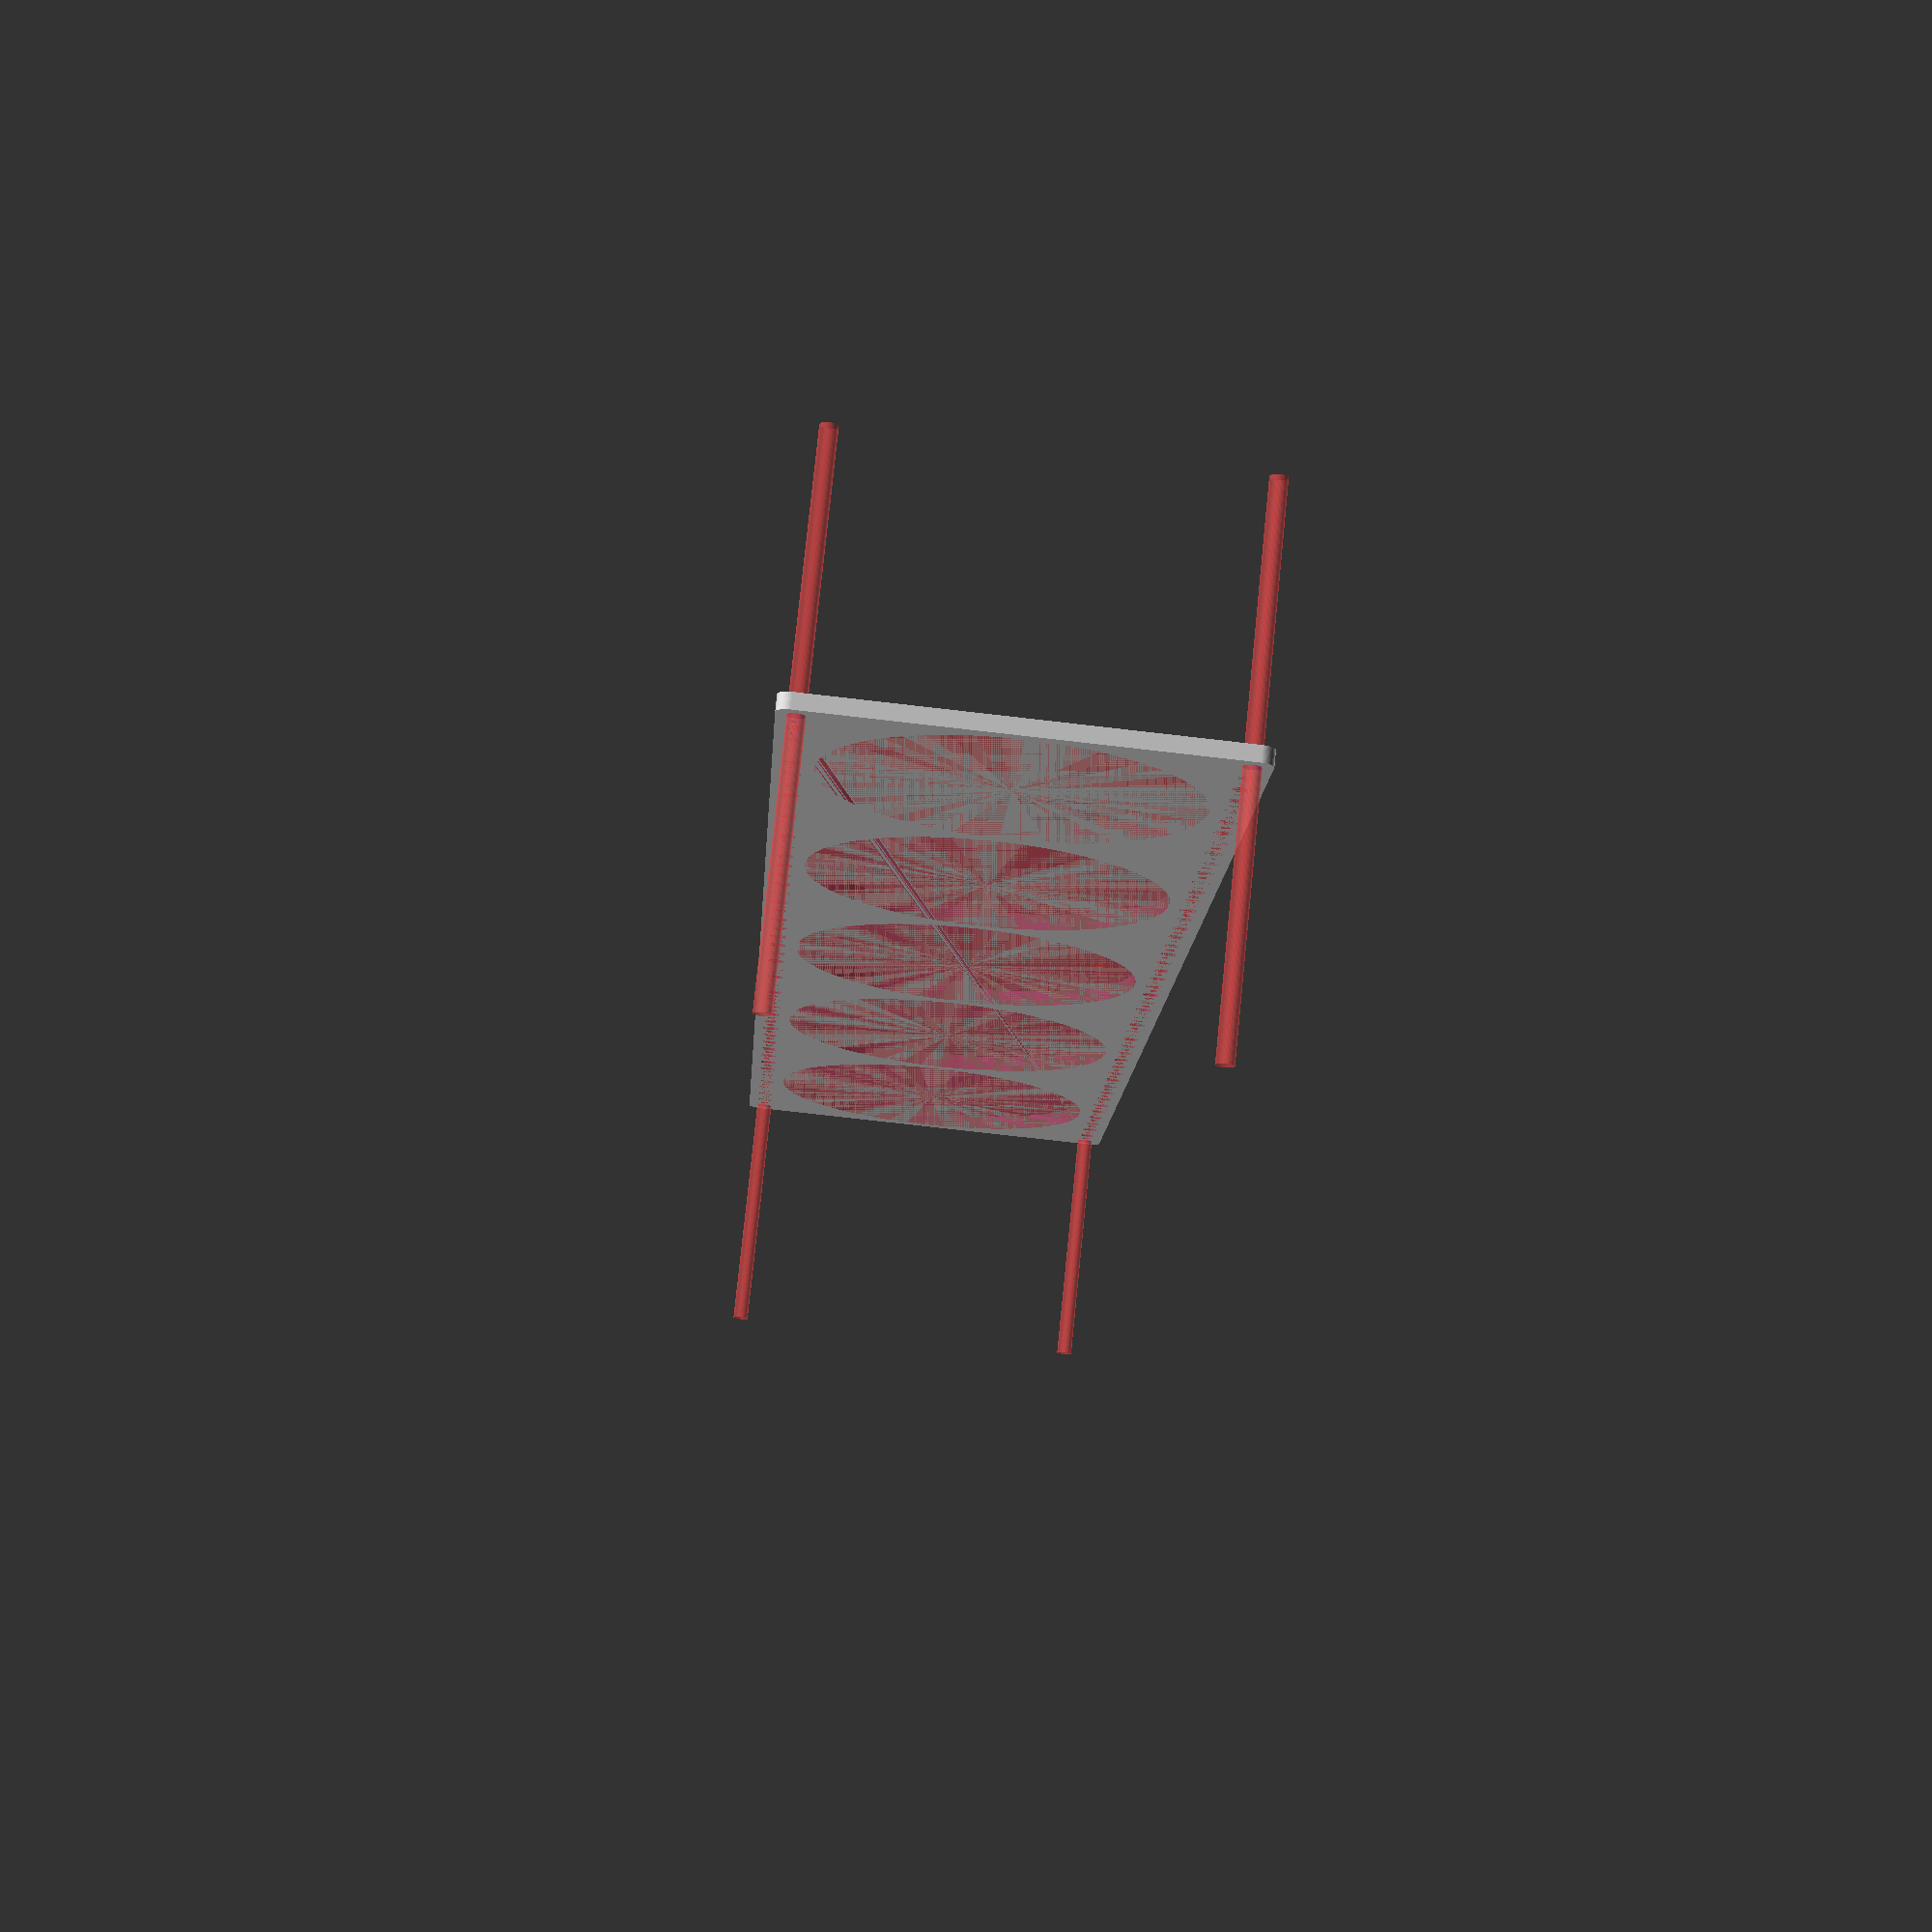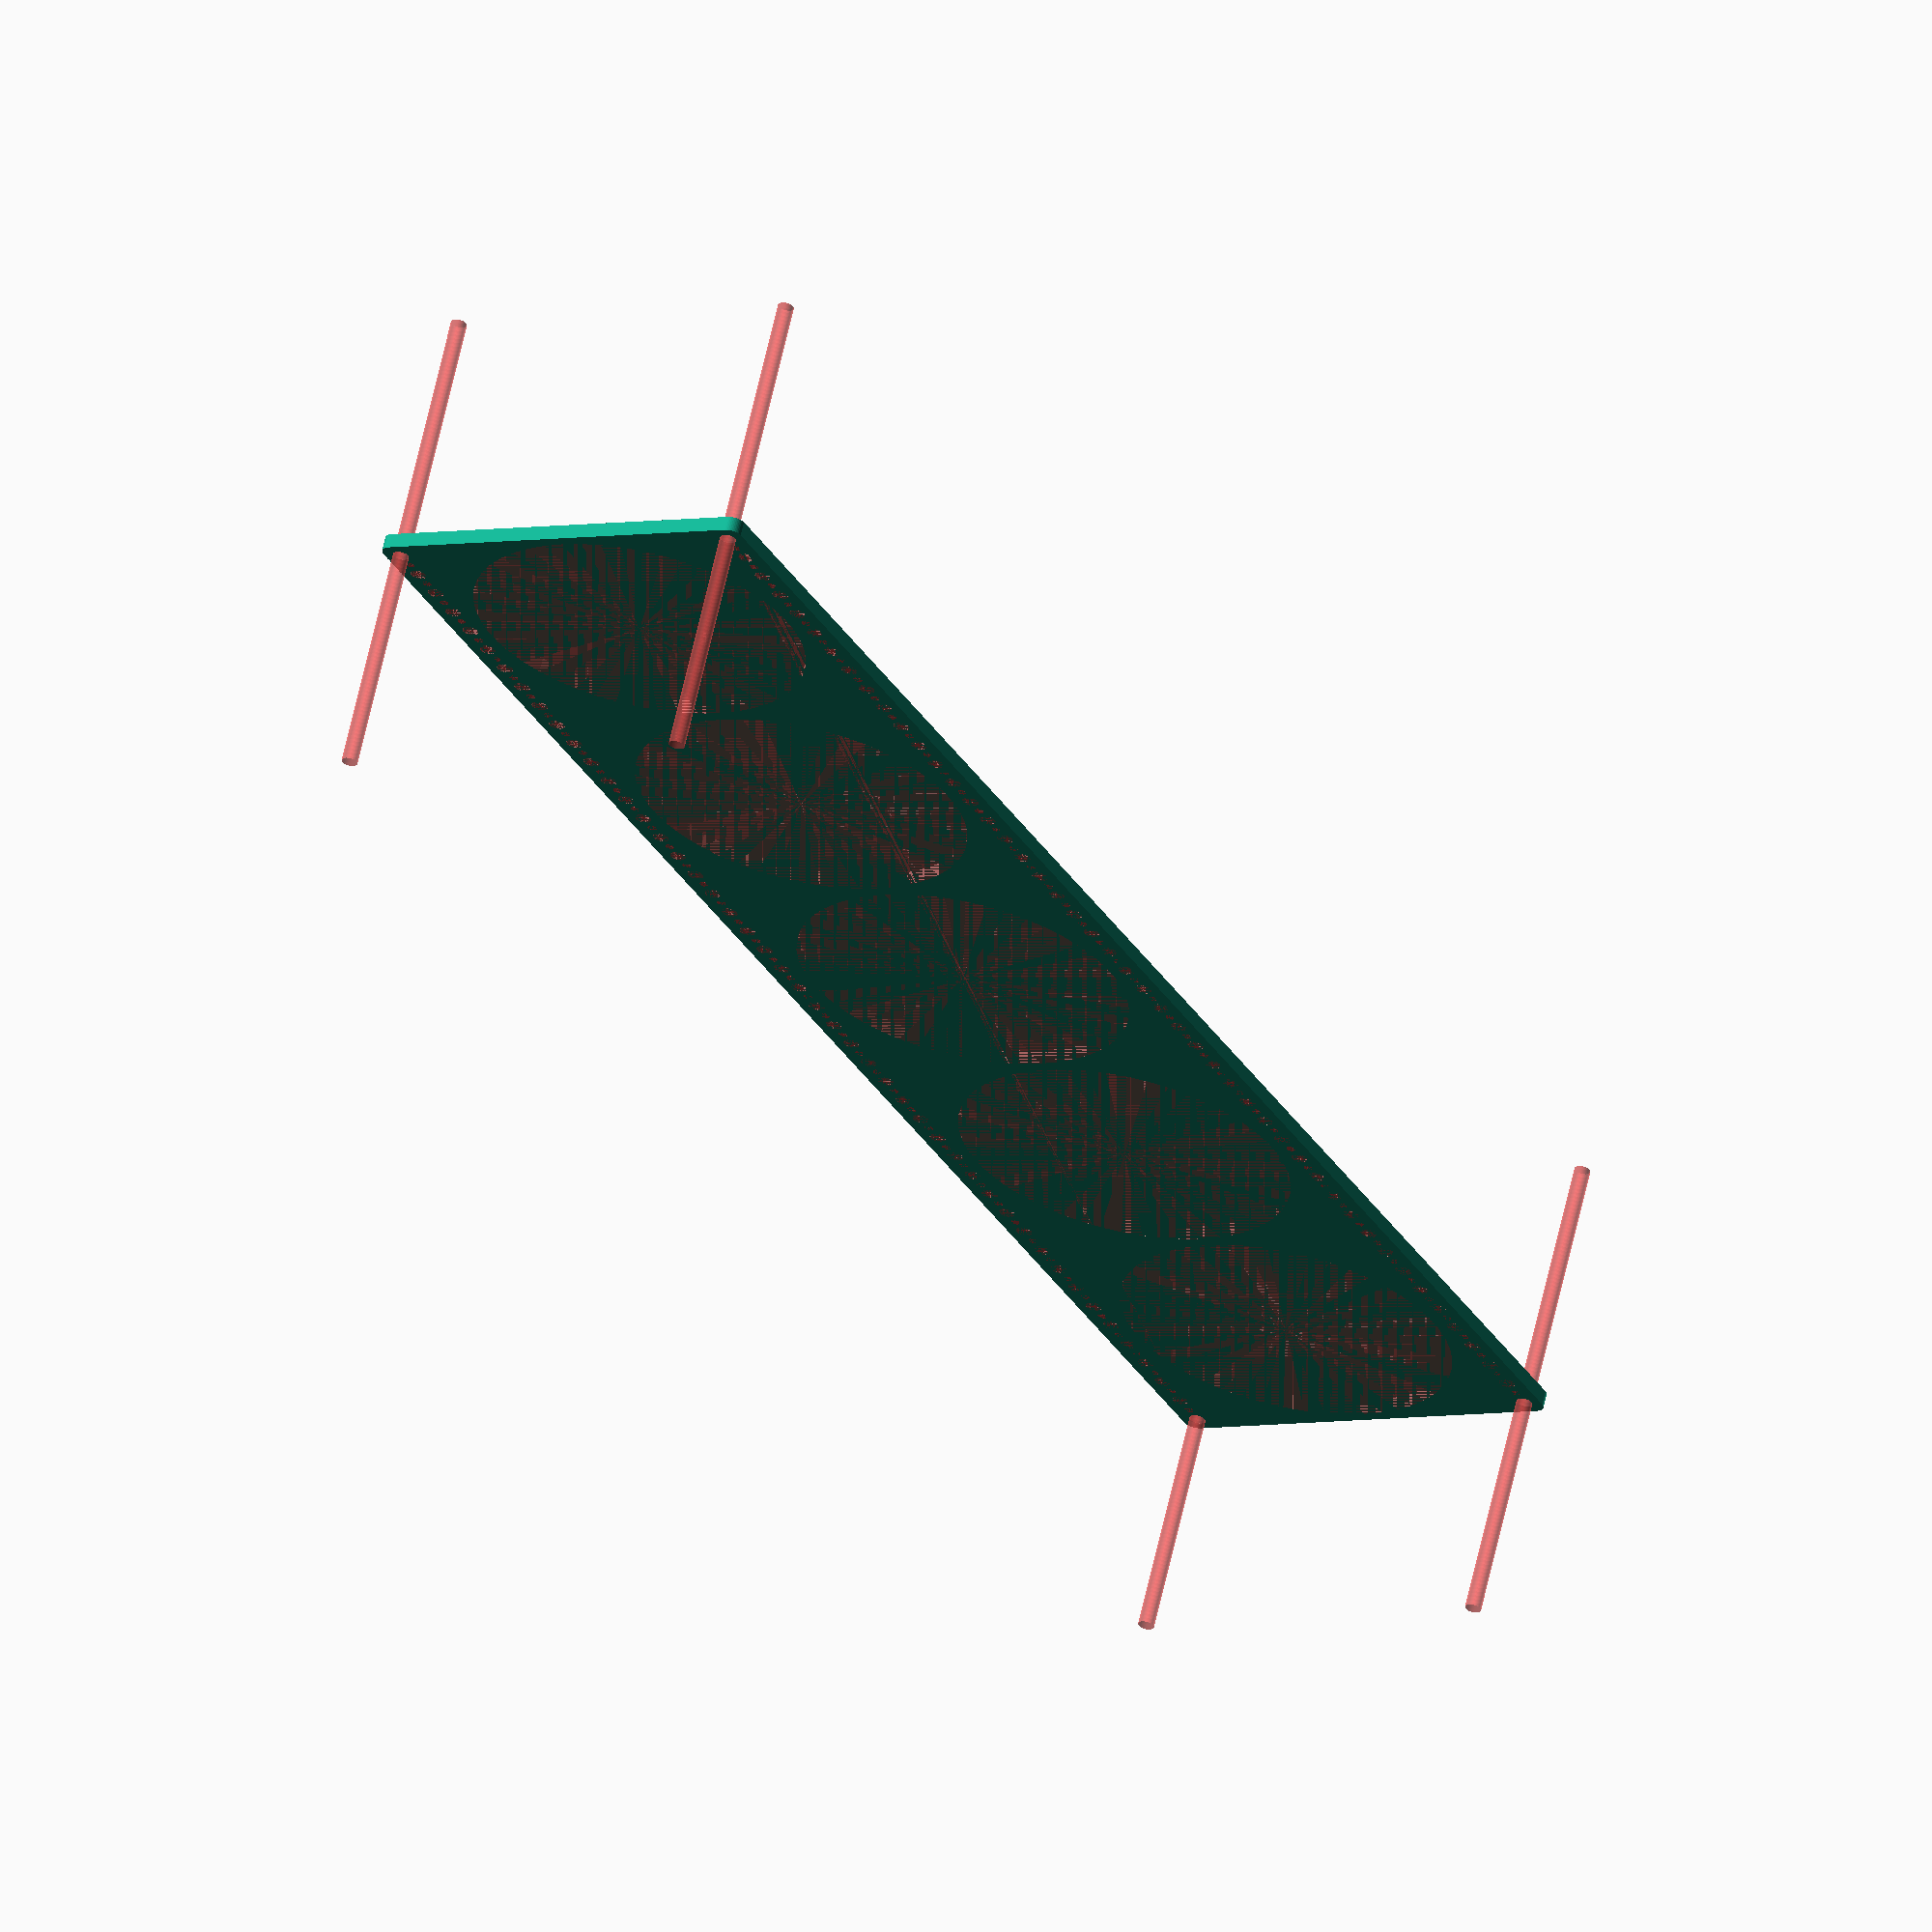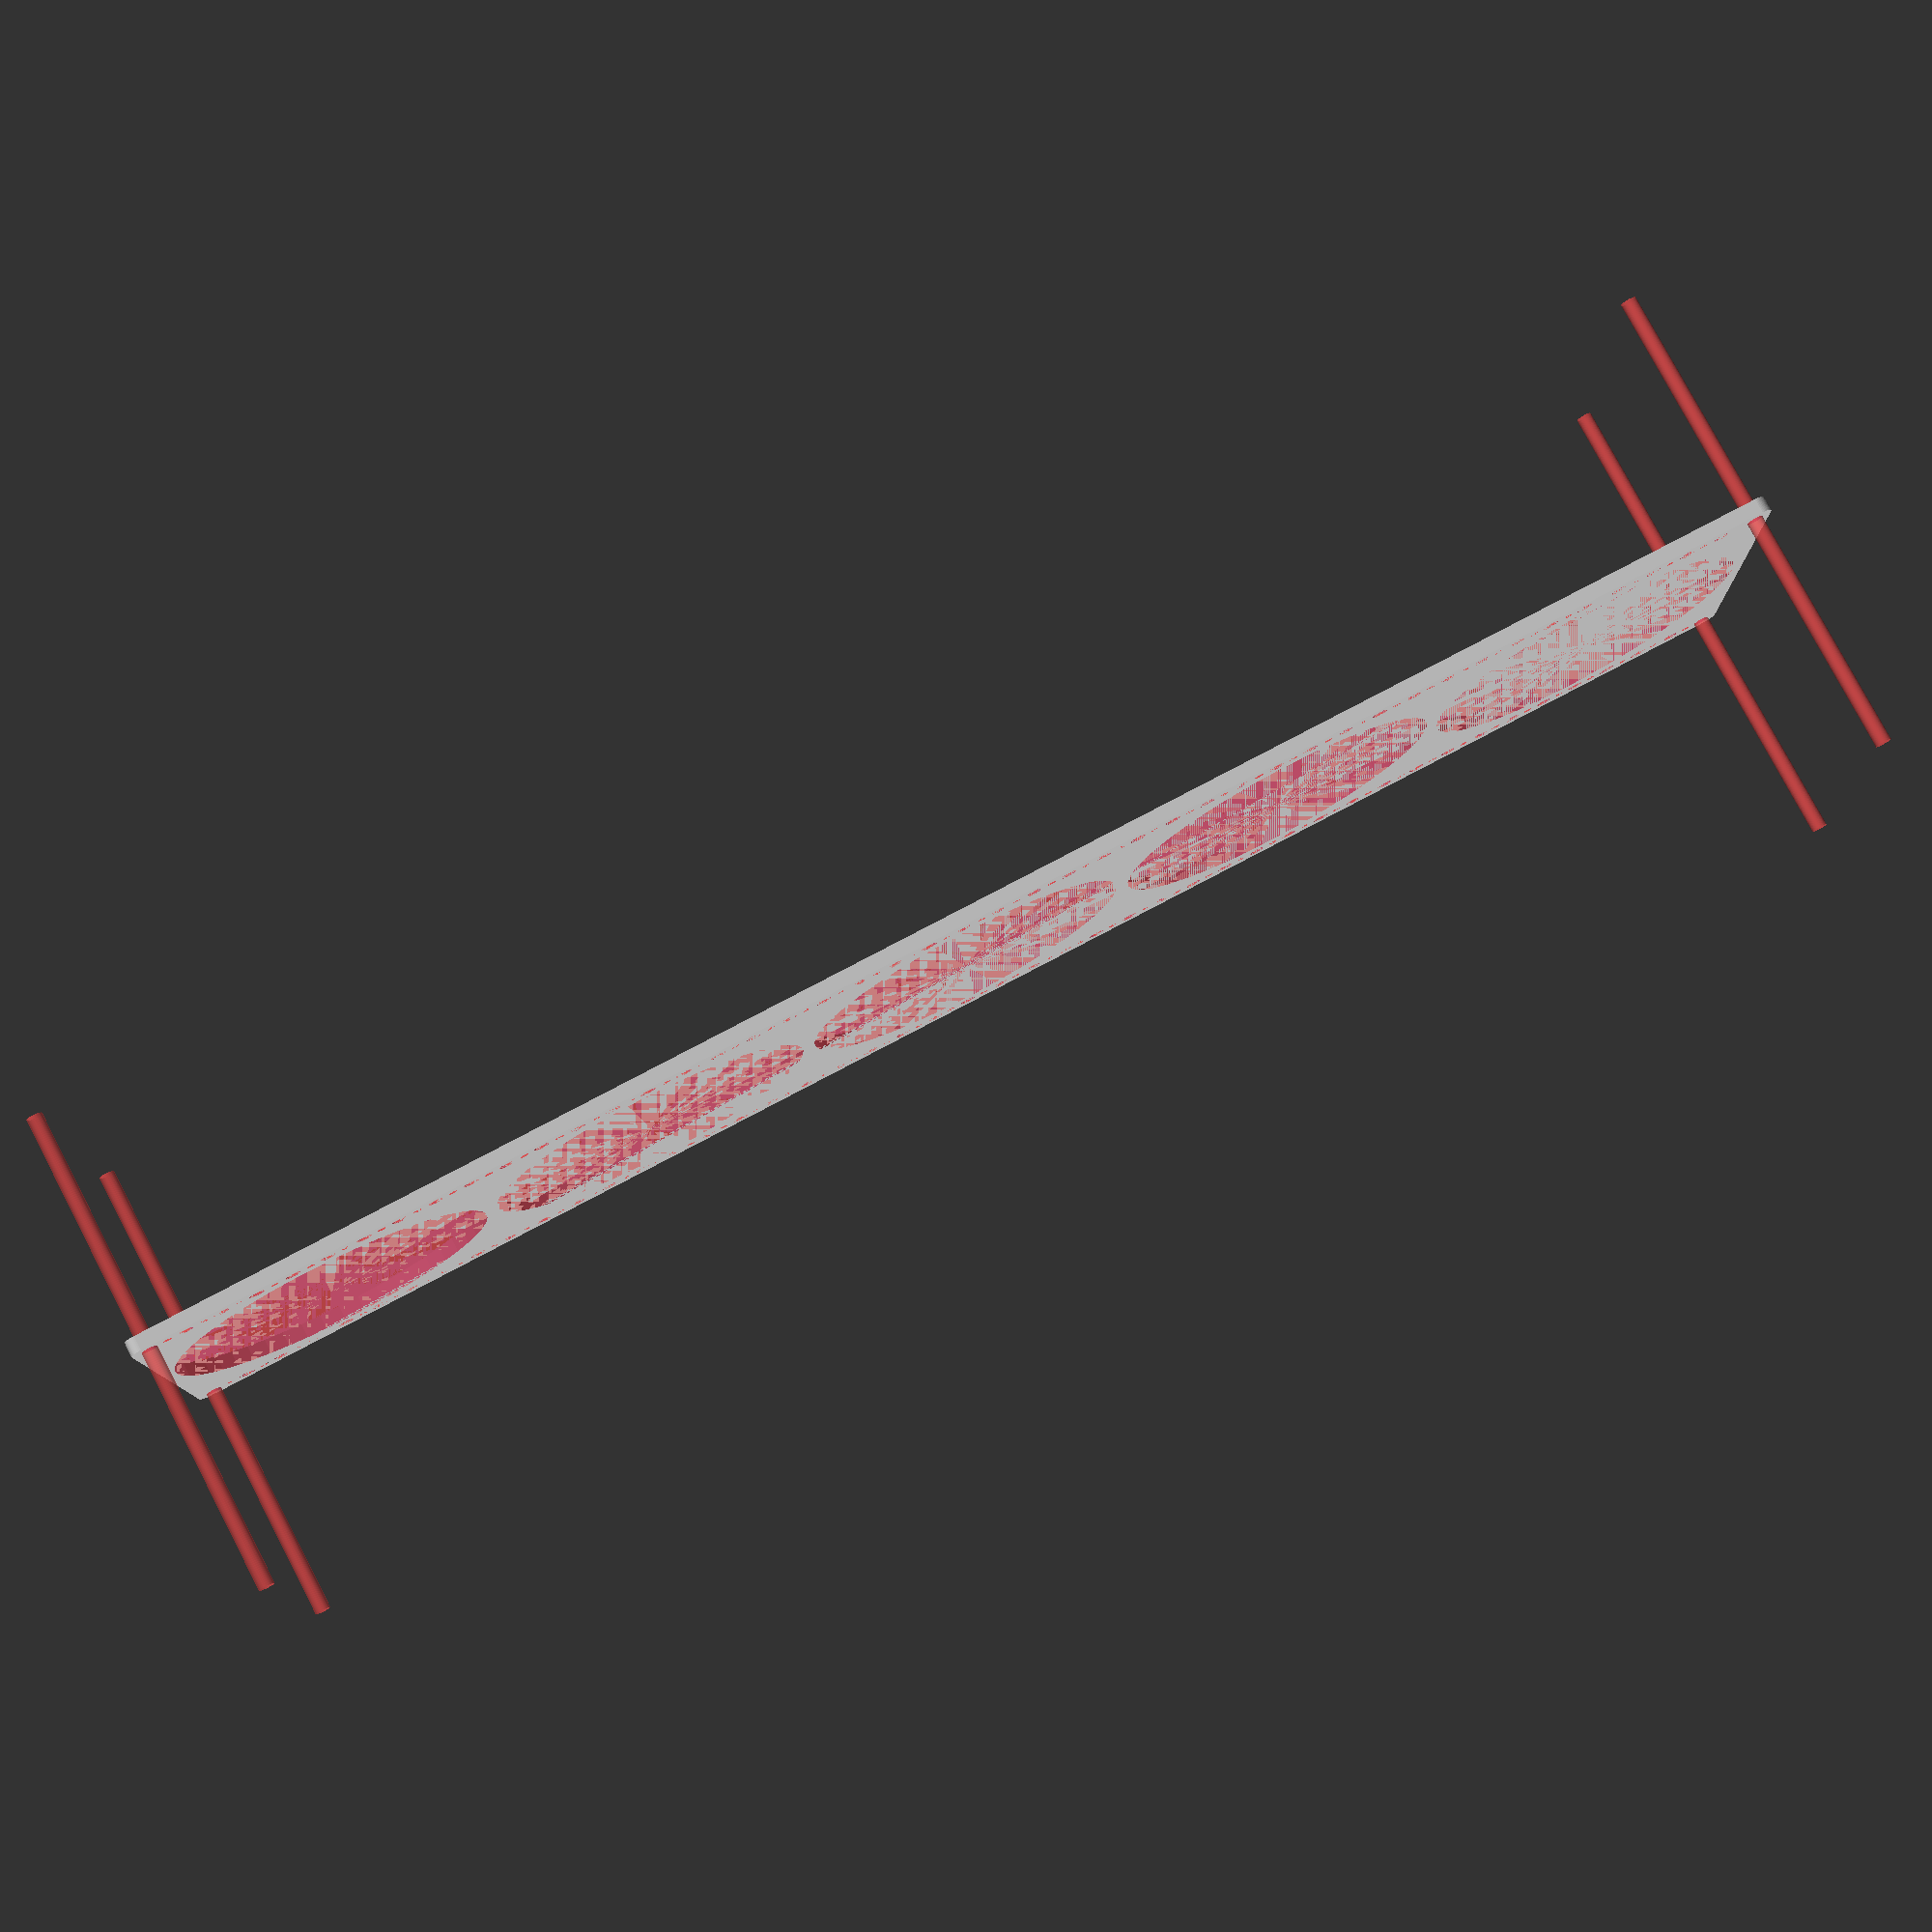
<openscad>
$fn = 50;


difference() {
	union() {
		hull() {
			translate(v = [-347.0000000000, 77.0000000000, 0]) {
				cylinder(h = 6, r = 5);
			}
			translate(v = [347.0000000000, 77.0000000000, 0]) {
				cylinder(h = 6, r = 5);
			}
			translate(v = [-347.0000000000, -77.0000000000, 0]) {
				cylinder(h = 6, r = 5);
			}
			translate(v = [347.0000000000, -77.0000000000, 0]) {
				cylinder(h = 6, r = 5);
			}
		}
	}
	union() {
		#translate(v = [-345.0000000000, 75.0000000000, 0]) {
			cylinder(h = 6, r = 3.2500000000);
		}
		#translate(v = [-330.0000000000, 75.0000000000, 0]) {
			cylinder(h = 6, r = 3.2500000000);
		}
		#translate(v = [-315.0000000000, 75.0000000000, 0]) {
			cylinder(h = 6, r = 3.2500000000);
		}
		#translate(v = [-300.0000000000, 75.0000000000, 0]) {
			cylinder(h = 6, r = 3.2500000000);
		}
		#translate(v = [-285.0000000000, 75.0000000000, 0]) {
			cylinder(h = 6, r = 3.2500000000);
		}
		#translate(v = [-270.0000000000, 75.0000000000, 0]) {
			cylinder(h = 6, r = 3.2500000000);
		}
		#translate(v = [-255.0000000000, 75.0000000000, 0]) {
			cylinder(h = 6, r = 3.2500000000);
		}
		#translate(v = [-240.0000000000, 75.0000000000, 0]) {
			cylinder(h = 6, r = 3.2500000000);
		}
		#translate(v = [-225.0000000000, 75.0000000000, 0]) {
			cylinder(h = 6, r = 3.2500000000);
		}
		#translate(v = [-210.0000000000, 75.0000000000, 0]) {
			cylinder(h = 6, r = 3.2500000000);
		}
		#translate(v = [-195.0000000000, 75.0000000000, 0]) {
			cylinder(h = 6, r = 3.2500000000);
		}
		#translate(v = [-180.0000000000, 75.0000000000, 0]) {
			cylinder(h = 6, r = 3.2500000000);
		}
		#translate(v = [-165.0000000000, 75.0000000000, 0]) {
			cylinder(h = 6, r = 3.2500000000);
		}
		#translate(v = [-150.0000000000, 75.0000000000, 0]) {
			cylinder(h = 6, r = 3.2500000000);
		}
		#translate(v = [-135.0000000000, 75.0000000000, 0]) {
			cylinder(h = 6, r = 3.2500000000);
		}
		#translate(v = [-120.0000000000, 75.0000000000, 0]) {
			cylinder(h = 6, r = 3.2500000000);
		}
		#translate(v = [-105.0000000000, 75.0000000000, 0]) {
			cylinder(h = 6, r = 3.2500000000);
		}
		#translate(v = [-90.0000000000, 75.0000000000, 0]) {
			cylinder(h = 6, r = 3.2500000000);
		}
		#translate(v = [-75.0000000000, 75.0000000000, 0]) {
			cylinder(h = 6, r = 3.2500000000);
		}
		#translate(v = [-60.0000000000, 75.0000000000, 0]) {
			cylinder(h = 6, r = 3.2500000000);
		}
		#translate(v = [-45.0000000000, 75.0000000000, 0]) {
			cylinder(h = 6, r = 3.2500000000);
		}
		#translate(v = [-30.0000000000, 75.0000000000, 0]) {
			cylinder(h = 6, r = 3.2500000000);
		}
		#translate(v = [-15.0000000000, 75.0000000000, 0]) {
			cylinder(h = 6, r = 3.2500000000);
		}
		#translate(v = [0.0000000000, 75.0000000000, 0]) {
			cylinder(h = 6, r = 3.2500000000);
		}
		#translate(v = [15.0000000000, 75.0000000000, 0]) {
			cylinder(h = 6, r = 3.2500000000);
		}
		#translate(v = [30.0000000000, 75.0000000000, 0]) {
			cylinder(h = 6, r = 3.2500000000);
		}
		#translate(v = [45.0000000000, 75.0000000000, 0]) {
			cylinder(h = 6, r = 3.2500000000);
		}
		#translate(v = [60.0000000000, 75.0000000000, 0]) {
			cylinder(h = 6, r = 3.2500000000);
		}
		#translate(v = [75.0000000000, 75.0000000000, 0]) {
			cylinder(h = 6, r = 3.2500000000);
		}
		#translate(v = [90.0000000000, 75.0000000000, 0]) {
			cylinder(h = 6, r = 3.2500000000);
		}
		#translate(v = [105.0000000000, 75.0000000000, 0]) {
			cylinder(h = 6, r = 3.2500000000);
		}
		#translate(v = [120.0000000000, 75.0000000000, 0]) {
			cylinder(h = 6, r = 3.2500000000);
		}
		#translate(v = [135.0000000000, 75.0000000000, 0]) {
			cylinder(h = 6, r = 3.2500000000);
		}
		#translate(v = [150.0000000000, 75.0000000000, 0]) {
			cylinder(h = 6, r = 3.2500000000);
		}
		#translate(v = [165.0000000000, 75.0000000000, 0]) {
			cylinder(h = 6, r = 3.2500000000);
		}
		#translate(v = [180.0000000000, 75.0000000000, 0]) {
			cylinder(h = 6, r = 3.2500000000);
		}
		#translate(v = [195.0000000000, 75.0000000000, 0]) {
			cylinder(h = 6, r = 3.2500000000);
		}
		#translate(v = [210.0000000000, 75.0000000000, 0]) {
			cylinder(h = 6, r = 3.2500000000);
		}
		#translate(v = [225.0000000000, 75.0000000000, 0]) {
			cylinder(h = 6, r = 3.2500000000);
		}
		#translate(v = [240.0000000000, 75.0000000000, 0]) {
			cylinder(h = 6, r = 3.2500000000);
		}
		#translate(v = [255.0000000000, 75.0000000000, 0]) {
			cylinder(h = 6, r = 3.2500000000);
		}
		#translate(v = [270.0000000000, 75.0000000000, 0]) {
			cylinder(h = 6, r = 3.2500000000);
		}
		#translate(v = [285.0000000000, 75.0000000000, 0]) {
			cylinder(h = 6, r = 3.2500000000);
		}
		#translate(v = [300.0000000000, 75.0000000000, 0]) {
			cylinder(h = 6, r = 3.2500000000);
		}
		#translate(v = [315.0000000000, 75.0000000000, 0]) {
			cylinder(h = 6, r = 3.2500000000);
		}
		#translate(v = [330.0000000000, 75.0000000000, 0]) {
			cylinder(h = 6, r = 3.2500000000);
		}
		#translate(v = [345.0000000000, 75.0000000000, 0]) {
			cylinder(h = 6, r = 3.2500000000);
		}
		#translate(v = [-345.0000000000, -75.0000000000, 0]) {
			cylinder(h = 6, r = 3.2500000000);
		}
		#translate(v = [-330.0000000000, -75.0000000000, 0]) {
			cylinder(h = 6, r = 3.2500000000);
		}
		#translate(v = [-315.0000000000, -75.0000000000, 0]) {
			cylinder(h = 6, r = 3.2500000000);
		}
		#translate(v = [-300.0000000000, -75.0000000000, 0]) {
			cylinder(h = 6, r = 3.2500000000);
		}
		#translate(v = [-285.0000000000, -75.0000000000, 0]) {
			cylinder(h = 6, r = 3.2500000000);
		}
		#translate(v = [-270.0000000000, -75.0000000000, 0]) {
			cylinder(h = 6, r = 3.2500000000);
		}
		#translate(v = [-255.0000000000, -75.0000000000, 0]) {
			cylinder(h = 6, r = 3.2500000000);
		}
		#translate(v = [-240.0000000000, -75.0000000000, 0]) {
			cylinder(h = 6, r = 3.2500000000);
		}
		#translate(v = [-225.0000000000, -75.0000000000, 0]) {
			cylinder(h = 6, r = 3.2500000000);
		}
		#translate(v = [-210.0000000000, -75.0000000000, 0]) {
			cylinder(h = 6, r = 3.2500000000);
		}
		#translate(v = [-195.0000000000, -75.0000000000, 0]) {
			cylinder(h = 6, r = 3.2500000000);
		}
		#translate(v = [-180.0000000000, -75.0000000000, 0]) {
			cylinder(h = 6, r = 3.2500000000);
		}
		#translate(v = [-165.0000000000, -75.0000000000, 0]) {
			cylinder(h = 6, r = 3.2500000000);
		}
		#translate(v = [-150.0000000000, -75.0000000000, 0]) {
			cylinder(h = 6, r = 3.2500000000);
		}
		#translate(v = [-135.0000000000, -75.0000000000, 0]) {
			cylinder(h = 6, r = 3.2500000000);
		}
		#translate(v = [-120.0000000000, -75.0000000000, 0]) {
			cylinder(h = 6, r = 3.2500000000);
		}
		#translate(v = [-105.0000000000, -75.0000000000, 0]) {
			cylinder(h = 6, r = 3.2500000000);
		}
		#translate(v = [-90.0000000000, -75.0000000000, 0]) {
			cylinder(h = 6, r = 3.2500000000);
		}
		#translate(v = [-75.0000000000, -75.0000000000, 0]) {
			cylinder(h = 6, r = 3.2500000000);
		}
		#translate(v = [-60.0000000000, -75.0000000000, 0]) {
			cylinder(h = 6, r = 3.2500000000);
		}
		#translate(v = [-45.0000000000, -75.0000000000, 0]) {
			cylinder(h = 6, r = 3.2500000000);
		}
		#translate(v = [-30.0000000000, -75.0000000000, 0]) {
			cylinder(h = 6, r = 3.2500000000);
		}
		#translate(v = [-15.0000000000, -75.0000000000, 0]) {
			cylinder(h = 6, r = 3.2500000000);
		}
		#translate(v = [0.0000000000, -75.0000000000, 0]) {
			cylinder(h = 6, r = 3.2500000000);
		}
		#translate(v = [15.0000000000, -75.0000000000, 0]) {
			cylinder(h = 6, r = 3.2500000000);
		}
		#translate(v = [30.0000000000, -75.0000000000, 0]) {
			cylinder(h = 6, r = 3.2500000000);
		}
		#translate(v = [45.0000000000, -75.0000000000, 0]) {
			cylinder(h = 6, r = 3.2500000000);
		}
		#translate(v = [60.0000000000, -75.0000000000, 0]) {
			cylinder(h = 6, r = 3.2500000000);
		}
		#translate(v = [75.0000000000, -75.0000000000, 0]) {
			cylinder(h = 6, r = 3.2500000000);
		}
		#translate(v = [90.0000000000, -75.0000000000, 0]) {
			cylinder(h = 6, r = 3.2500000000);
		}
		#translate(v = [105.0000000000, -75.0000000000, 0]) {
			cylinder(h = 6, r = 3.2500000000);
		}
		#translate(v = [120.0000000000, -75.0000000000, 0]) {
			cylinder(h = 6, r = 3.2500000000);
		}
		#translate(v = [135.0000000000, -75.0000000000, 0]) {
			cylinder(h = 6, r = 3.2500000000);
		}
		#translate(v = [150.0000000000, -75.0000000000, 0]) {
			cylinder(h = 6, r = 3.2500000000);
		}
		#translate(v = [165.0000000000, -75.0000000000, 0]) {
			cylinder(h = 6, r = 3.2500000000);
		}
		#translate(v = [180.0000000000, -75.0000000000, 0]) {
			cylinder(h = 6, r = 3.2500000000);
		}
		#translate(v = [195.0000000000, -75.0000000000, 0]) {
			cylinder(h = 6, r = 3.2500000000);
		}
		#translate(v = [210.0000000000, -75.0000000000, 0]) {
			cylinder(h = 6, r = 3.2500000000);
		}
		#translate(v = [225.0000000000, -75.0000000000, 0]) {
			cylinder(h = 6, r = 3.2500000000);
		}
		#translate(v = [240.0000000000, -75.0000000000, 0]) {
			cylinder(h = 6, r = 3.2500000000);
		}
		#translate(v = [255.0000000000, -75.0000000000, 0]) {
			cylinder(h = 6, r = 3.2500000000);
		}
		#translate(v = [270.0000000000, -75.0000000000, 0]) {
			cylinder(h = 6, r = 3.2500000000);
		}
		#translate(v = [285.0000000000, -75.0000000000, 0]) {
			cylinder(h = 6, r = 3.2500000000);
		}
		#translate(v = [300.0000000000, -75.0000000000, 0]) {
			cylinder(h = 6, r = 3.2500000000);
		}
		#translate(v = [315.0000000000, -75.0000000000, 0]) {
			cylinder(h = 6, r = 3.2500000000);
		}
		#translate(v = [330.0000000000, -75.0000000000, 0]) {
			cylinder(h = 6, r = 3.2500000000);
		}
		#translate(v = [345.0000000000, -75.0000000000, 0]) {
			cylinder(h = 6, r = 3.2500000000);
		}
		#translate(v = [-345.0000000000, -75.0000000000, -100.0000000000]) {
			cylinder(h = 200, r = 3.2500000000);
		}
		#translate(v = [-345.0000000000, 75.0000000000, -100.0000000000]) {
			cylinder(h = 200, r = 3.2500000000);
		}
		#translate(v = [345.0000000000, -75.0000000000, -100.0000000000]) {
			cylinder(h = 200, r = 3.2500000000);
		}
		#translate(v = [345.0000000000, 75.0000000000, -100.0000000000]) {
			cylinder(h = 200, r = 3.2500000000);
		}
		#translate(v = [-345.0000000000, 75.0000000000, 0]) {
			cylinder(h = 6, r = 1.8000000000);
		}
		#translate(v = [-337.5000000000, 75.0000000000, 0]) {
			cylinder(h = 6, r = 1.8000000000);
		}
		#translate(v = [-330.0000000000, 75.0000000000, 0]) {
			cylinder(h = 6, r = 1.8000000000);
		}
		#translate(v = [-322.5000000000, 75.0000000000, 0]) {
			cylinder(h = 6, r = 1.8000000000);
		}
		#translate(v = [-315.0000000000, 75.0000000000, 0]) {
			cylinder(h = 6, r = 1.8000000000);
		}
		#translate(v = [-307.5000000000, 75.0000000000, 0]) {
			cylinder(h = 6, r = 1.8000000000);
		}
		#translate(v = [-300.0000000000, 75.0000000000, 0]) {
			cylinder(h = 6, r = 1.8000000000);
		}
		#translate(v = [-292.5000000000, 75.0000000000, 0]) {
			cylinder(h = 6, r = 1.8000000000);
		}
		#translate(v = [-285.0000000000, 75.0000000000, 0]) {
			cylinder(h = 6, r = 1.8000000000);
		}
		#translate(v = [-277.5000000000, 75.0000000000, 0]) {
			cylinder(h = 6, r = 1.8000000000);
		}
		#translate(v = [-270.0000000000, 75.0000000000, 0]) {
			cylinder(h = 6, r = 1.8000000000);
		}
		#translate(v = [-262.5000000000, 75.0000000000, 0]) {
			cylinder(h = 6, r = 1.8000000000);
		}
		#translate(v = [-255.0000000000, 75.0000000000, 0]) {
			cylinder(h = 6, r = 1.8000000000);
		}
		#translate(v = [-247.5000000000, 75.0000000000, 0]) {
			cylinder(h = 6, r = 1.8000000000);
		}
		#translate(v = [-240.0000000000, 75.0000000000, 0]) {
			cylinder(h = 6, r = 1.8000000000);
		}
		#translate(v = [-232.5000000000, 75.0000000000, 0]) {
			cylinder(h = 6, r = 1.8000000000);
		}
		#translate(v = [-225.0000000000, 75.0000000000, 0]) {
			cylinder(h = 6, r = 1.8000000000);
		}
		#translate(v = [-217.5000000000, 75.0000000000, 0]) {
			cylinder(h = 6, r = 1.8000000000);
		}
		#translate(v = [-210.0000000000, 75.0000000000, 0]) {
			cylinder(h = 6, r = 1.8000000000);
		}
		#translate(v = [-202.5000000000, 75.0000000000, 0]) {
			cylinder(h = 6, r = 1.8000000000);
		}
		#translate(v = [-195.0000000000, 75.0000000000, 0]) {
			cylinder(h = 6, r = 1.8000000000);
		}
		#translate(v = [-187.5000000000, 75.0000000000, 0]) {
			cylinder(h = 6, r = 1.8000000000);
		}
		#translate(v = [-180.0000000000, 75.0000000000, 0]) {
			cylinder(h = 6, r = 1.8000000000);
		}
		#translate(v = [-172.5000000000, 75.0000000000, 0]) {
			cylinder(h = 6, r = 1.8000000000);
		}
		#translate(v = [-165.0000000000, 75.0000000000, 0]) {
			cylinder(h = 6, r = 1.8000000000);
		}
		#translate(v = [-157.5000000000, 75.0000000000, 0]) {
			cylinder(h = 6, r = 1.8000000000);
		}
		#translate(v = [-150.0000000000, 75.0000000000, 0]) {
			cylinder(h = 6, r = 1.8000000000);
		}
		#translate(v = [-142.5000000000, 75.0000000000, 0]) {
			cylinder(h = 6, r = 1.8000000000);
		}
		#translate(v = [-135.0000000000, 75.0000000000, 0]) {
			cylinder(h = 6, r = 1.8000000000);
		}
		#translate(v = [-127.5000000000, 75.0000000000, 0]) {
			cylinder(h = 6, r = 1.8000000000);
		}
		#translate(v = [-120.0000000000, 75.0000000000, 0]) {
			cylinder(h = 6, r = 1.8000000000);
		}
		#translate(v = [-112.5000000000, 75.0000000000, 0]) {
			cylinder(h = 6, r = 1.8000000000);
		}
		#translate(v = [-105.0000000000, 75.0000000000, 0]) {
			cylinder(h = 6, r = 1.8000000000);
		}
		#translate(v = [-97.5000000000, 75.0000000000, 0]) {
			cylinder(h = 6, r = 1.8000000000);
		}
		#translate(v = [-90.0000000000, 75.0000000000, 0]) {
			cylinder(h = 6, r = 1.8000000000);
		}
		#translate(v = [-82.5000000000, 75.0000000000, 0]) {
			cylinder(h = 6, r = 1.8000000000);
		}
		#translate(v = [-75.0000000000, 75.0000000000, 0]) {
			cylinder(h = 6, r = 1.8000000000);
		}
		#translate(v = [-67.5000000000, 75.0000000000, 0]) {
			cylinder(h = 6, r = 1.8000000000);
		}
		#translate(v = [-60.0000000000, 75.0000000000, 0]) {
			cylinder(h = 6, r = 1.8000000000);
		}
		#translate(v = [-52.5000000000, 75.0000000000, 0]) {
			cylinder(h = 6, r = 1.8000000000);
		}
		#translate(v = [-45.0000000000, 75.0000000000, 0]) {
			cylinder(h = 6, r = 1.8000000000);
		}
		#translate(v = [-37.5000000000, 75.0000000000, 0]) {
			cylinder(h = 6, r = 1.8000000000);
		}
		#translate(v = [-30.0000000000, 75.0000000000, 0]) {
			cylinder(h = 6, r = 1.8000000000);
		}
		#translate(v = [-22.5000000000, 75.0000000000, 0]) {
			cylinder(h = 6, r = 1.8000000000);
		}
		#translate(v = [-15.0000000000, 75.0000000000, 0]) {
			cylinder(h = 6, r = 1.8000000000);
		}
		#translate(v = [-7.5000000000, 75.0000000000, 0]) {
			cylinder(h = 6, r = 1.8000000000);
		}
		#translate(v = [0.0000000000, 75.0000000000, 0]) {
			cylinder(h = 6, r = 1.8000000000);
		}
		#translate(v = [7.5000000000, 75.0000000000, 0]) {
			cylinder(h = 6, r = 1.8000000000);
		}
		#translate(v = [15.0000000000, 75.0000000000, 0]) {
			cylinder(h = 6, r = 1.8000000000);
		}
		#translate(v = [22.5000000000, 75.0000000000, 0]) {
			cylinder(h = 6, r = 1.8000000000);
		}
		#translate(v = [30.0000000000, 75.0000000000, 0]) {
			cylinder(h = 6, r = 1.8000000000);
		}
		#translate(v = [37.5000000000, 75.0000000000, 0]) {
			cylinder(h = 6, r = 1.8000000000);
		}
		#translate(v = [45.0000000000, 75.0000000000, 0]) {
			cylinder(h = 6, r = 1.8000000000);
		}
		#translate(v = [52.5000000000, 75.0000000000, 0]) {
			cylinder(h = 6, r = 1.8000000000);
		}
		#translate(v = [60.0000000000, 75.0000000000, 0]) {
			cylinder(h = 6, r = 1.8000000000);
		}
		#translate(v = [67.5000000000, 75.0000000000, 0]) {
			cylinder(h = 6, r = 1.8000000000);
		}
		#translate(v = [75.0000000000, 75.0000000000, 0]) {
			cylinder(h = 6, r = 1.8000000000);
		}
		#translate(v = [82.5000000000, 75.0000000000, 0]) {
			cylinder(h = 6, r = 1.8000000000);
		}
		#translate(v = [90.0000000000, 75.0000000000, 0]) {
			cylinder(h = 6, r = 1.8000000000);
		}
		#translate(v = [97.5000000000, 75.0000000000, 0]) {
			cylinder(h = 6, r = 1.8000000000);
		}
		#translate(v = [105.0000000000, 75.0000000000, 0]) {
			cylinder(h = 6, r = 1.8000000000);
		}
		#translate(v = [112.5000000000, 75.0000000000, 0]) {
			cylinder(h = 6, r = 1.8000000000);
		}
		#translate(v = [120.0000000000, 75.0000000000, 0]) {
			cylinder(h = 6, r = 1.8000000000);
		}
		#translate(v = [127.5000000000, 75.0000000000, 0]) {
			cylinder(h = 6, r = 1.8000000000);
		}
		#translate(v = [135.0000000000, 75.0000000000, 0]) {
			cylinder(h = 6, r = 1.8000000000);
		}
		#translate(v = [142.5000000000, 75.0000000000, 0]) {
			cylinder(h = 6, r = 1.8000000000);
		}
		#translate(v = [150.0000000000, 75.0000000000, 0]) {
			cylinder(h = 6, r = 1.8000000000);
		}
		#translate(v = [157.5000000000, 75.0000000000, 0]) {
			cylinder(h = 6, r = 1.8000000000);
		}
		#translate(v = [165.0000000000, 75.0000000000, 0]) {
			cylinder(h = 6, r = 1.8000000000);
		}
		#translate(v = [172.5000000000, 75.0000000000, 0]) {
			cylinder(h = 6, r = 1.8000000000);
		}
		#translate(v = [180.0000000000, 75.0000000000, 0]) {
			cylinder(h = 6, r = 1.8000000000);
		}
		#translate(v = [187.5000000000, 75.0000000000, 0]) {
			cylinder(h = 6, r = 1.8000000000);
		}
		#translate(v = [195.0000000000, 75.0000000000, 0]) {
			cylinder(h = 6, r = 1.8000000000);
		}
		#translate(v = [202.5000000000, 75.0000000000, 0]) {
			cylinder(h = 6, r = 1.8000000000);
		}
		#translate(v = [210.0000000000, 75.0000000000, 0]) {
			cylinder(h = 6, r = 1.8000000000);
		}
		#translate(v = [217.5000000000, 75.0000000000, 0]) {
			cylinder(h = 6, r = 1.8000000000);
		}
		#translate(v = [225.0000000000, 75.0000000000, 0]) {
			cylinder(h = 6, r = 1.8000000000);
		}
		#translate(v = [232.5000000000, 75.0000000000, 0]) {
			cylinder(h = 6, r = 1.8000000000);
		}
		#translate(v = [240.0000000000, 75.0000000000, 0]) {
			cylinder(h = 6, r = 1.8000000000);
		}
		#translate(v = [247.5000000000, 75.0000000000, 0]) {
			cylinder(h = 6, r = 1.8000000000);
		}
		#translate(v = [255.0000000000, 75.0000000000, 0]) {
			cylinder(h = 6, r = 1.8000000000);
		}
		#translate(v = [262.5000000000, 75.0000000000, 0]) {
			cylinder(h = 6, r = 1.8000000000);
		}
		#translate(v = [270.0000000000, 75.0000000000, 0]) {
			cylinder(h = 6, r = 1.8000000000);
		}
		#translate(v = [277.5000000000, 75.0000000000, 0]) {
			cylinder(h = 6, r = 1.8000000000);
		}
		#translate(v = [285.0000000000, 75.0000000000, 0]) {
			cylinder(h = 6, r = 1.8000000000);
		}
		#translate(v = [292.5000000000, 75.0000000000, 0]) {
			cylinder(h = 6, r = 1.8000000000);
		}
		#translate(v = [300.0000000000, 75.0000000000, 0]) {
			cylinder(h = 6, r = 1.8000000000);
		}
		#translate(v = [307.5000000000, 75.0000000000, 0]) {
			cylinder(h = 6, r = 1.8000000000);
		}
		#translate(v = [315.0000000000, 75.0000000000, 0]) {
			cylinder(h = 6, r = 1.8000000000);
		}
		#translate(v = [322.5000000000, 75.0000000000, 0]) {
			cylinder(h = 6, r = 1.8000000000);
		}
		#translate(v = [330.0000000000, 75.0000000000, 0]) {
			cylinder(h = 6, r = 1.8000000000);
		}
		#translate(v = [337.5000000000, 75.0000000000, 0]) {
			cylinder(h = 6, r = 1.8000000000);
		}
		#translate(v = [345.0000000000, 75.0000000000, 0]) {
			cylinder(h = 6, r = 1.8000000000);
		}
		#translate(v = [-345.0000000000, -75.0000000000, 0]) {
			cylinder(h = 6, r = 1.8000000000);
		}
		#translate(v = [-337.5000000000, -75.0000000000, 0]) {
			cylinder(h = 6, r = 1.8000000000);
		}
		#translate(v = [-330.0000000000, -75.0000000000, 0]) {
			cylinder(h = 6, r = 1.8000000000);
		}
		#translate(v = [-322.5000000000, -75.0000000000, 0]) {
			cylinder(h = 6, r = 1.8000000000);
		}
		#translate(v = [-315.0000000000, -75.0000000000, 0]) {
			cylinder(h = 6, r = 1.8000000000);
		}
		#translate(v = [-307.5000000000, -75.0000000000, 0]) {
			cylinder(h = 6, r = 1.8000000000);
		}
		#translate(v = [-300.0000000000, -75.0000000000, 0]) {
			cylinder(h = 6, r = 1.8000000000);
		}
		#translate(v = [-292.5000000000, -75.0000000000, 0]) {
			cylinder(h = 6, r = 1.8000000000);
		}
		#translate(v = [-285.0000000000, -75.0000000000, 0]) {
			cylinder(h = 6, r = 1.8000000000);
		}
		#translate(v = [-277.5000000000, -75.0000000000, 0]) {
			cylinder(h = 6, r = 1.8000000000);
		}
		#translate(v = [-270.0000000000, -75.0000000000, 0]) {
			cylinder(h = 6, r = 1.8000000000);
		}
		#translate(v = [-262.5000000000, -75.0000000000, 0]) {
			cylinder(h = 6, r = 1.8000000000);
		}
		#translate(v = [-255.0000000000, -75.0000000000, 0]) {
			cylinder(h = 6, r = 1.8000000000);
		}
		#translate(v = [-247.5000000000, -75.0000000000, 0]) {
			cylinder(h = 6, r = 1.8000000000);
		}
		#translate(v = [-240.0000000000, -75.0000000000, 0]) {
			cylinder(h = 6, r = 1.8000000000);
		}
		#translate(v = [-232.5000000000, -75.0000000000, 0]) {
			cylinder(h = 6, r = 1.8000000000);
		}
		#translate(v = [-225.0000000000, -75.0000000000, 0]) {
			cylinder(h = 6, r = 1.8000000000);
		}
		#translate(v = [-217.5000000000, -75.0000000000, 0]) {
			cylinder(h = 6, r = 1.8000000000);
		}
		#translate(v = [-210.0000000000, -75.0000000000, 0]) {
			cylinder(h = 6, r = 1.8000000000);
		}
		#translate(v = [-202.5000000000, -75.0000000000, 0]) {
			cylinder(h = 6, r = 1.8000000000);
		}
		#translate(v = [-195.0000000000, -75.0000000000, 0]) {
			cylinder(h = 6, r = 1.8000000000);
		}
		#translate(v = [-187.5000000000, -75.0000000000, 0]) {
			cylinder(h = 6, r = 1.8000000000);
		}
		#translate(v = [-180.0000000000, -75.0000000000, 0]) {
			cylinder(h = 6, r = 1.8000000000);
		}
		#translate(v = [-172.5000000000, -75.0000000000, 0]) {
			cylinder(h = 6, r = 1.8000000000);
		}
		#translate(v = [-165.0000000000, -75.0000000000, 0]) {
			cylinder(h = 6, r = 1.8000000000);
		}
		#translate(v = [-157.5000000000, -75.0000000000, 0]) {
			cylinder(h = 6, r = 1.8000000000);
		}
		#translate(v = [-150.0000000000, -75.0000000000, 0]) {
			cylinder(h = 6, r = 1.8000000000);
		}
		#translate(v = [-142.5000000000, -75.0000000000, 0]) {
			cylinder(h = 6, r = 1.8000000000);
		}
		#translate(v = [-135.0000000000, -75.0000000000, 0]) {
			cylinder(h = 6, r = 1.8000000000);
		}
		#translate(v = [-127.5000000000, -75.0000000000, 0]) {
			cylinder(h = 6, r = 1.8000000000);
		}
		#translate(v = [-120.0000000000, -75.0000000000, 0]) {
			cylinder(h = 6, r = 1.8000000000);
		}
		#translate(v = [-112.5000000000, -75.0000000000, 0]) {
			cylinder(h = 6, r = 1.8000000000);
		}
		#translate(v = [-105.0000000000, -75.0000000000, 0]) {
			cylinder(h = 6, r = 1.8000000000);
		}
		#translate(v = [-97.5000000000, -75.0000000000, 0]) {
			cylinder(h = 6, r = 1.8000000000);
		}
		#translate(v = [-90.0000000000, -75.0000000000, 0]) {
			cylinder(h = 6, r = 1.8000000000);
		}
		#translate(v = [-82.5000000000, -75.0000000000, 0]) {
			cylinder(h = 6, r = 1.8000000000);
		}
		#translate(v = [-75.0000000000, -75.0000000000, 0]) {
			cylinder(h = 6, r = 1.8000000000);
		}
		#translate(v = [-67.5000000000, -75.0000000000, 0]) {
			cylinder(h = 6, r = 1.8000000000);
		}
		#translate(v = [-60.0000000000, -75.0000000000, 0]) {
			cylinder(h = 6, r = 1.8000000000);
		}
		#translate(v = [-52.5000000000, -75.0000000000, 0]) {
			cylinder(h = 6, r = 1.8000000000);
		}
		#translate(v = [-45.0000000000, -75.0000000000, 0]) {
			cylinder(h = 6, r = 1.8000000000);
		}
		#translate(v = [-37.5000000000, -75.0000000000, 0]) {
			cylinder(h = 6, r = 1.8000000000);
		}
		#translate(v = [-30.0000000000, -75.0000000000, 0]) {
			cylinder(h = 6, r = 1.8000000000);
		}
		#translate(v = [-22.5000000000, -75.0000000000, 0]) {
			cylinder(h = 6, r = 1.8000000000);
		}
		#translate(v = [-15.0000000000, -75.0000000000, 0]) {
			cylinder(h = 6, r = 1.8000000000);
		}
		#translate(v = [-7.5000000000, -75.0000000000, 0]) {
			cylinder(h = 6, r = 1.8000000000);
		}
		#translate(v = [0.0000000000, -75.0000000000, 0]) {
			cylinder(h = 6, r = 1.8000000000);
		}
		#translate(v = [7.5000000000, -75.0000000000, 0]) {
			cylinder(h = 6, r = 1.8000000000);
		}
		#translate(v = [15.0000000000, -75.0000000000, 0]) {
			cylinder(h = 6, r = 1.8000000000);
		}
		#translate(v = [22.5000000000, -75.0000000000, 0]) {
			cylinder(h = 6, r = 1.8000000000);
		}
		#translate(v = [30.0000000000, -75.0000000000, 0]) {
			cylinder(h = 6, r = 1.8000000000);
		}
		#translate(v = [37.5000000000, -75.0000000000, 0]) {
			cylinder(h = 6, r = 1.8000000000);
		}
		#translate(v = [45.0000000000, -75.0000000000, 0]) {
			cylinder(h = 6, r = 1.8000000000);
		}
		#translate(v = [52.5000000000, -75.0000000000, 0]) {
			cylinder(h = 6, r = 1.8000000000);
		}
		#translate(v = [60.0000000000, -75.0000000000, 0]) {
			cylinder(h = 6, r = 1.8000000000);
		}
		#translate(v = [67.5000000000, -75.0000000000, 0]) {
			cylinder(h = 6, r = 1.8000000000);
		}
		#translate(v = [75.0000000000, -75.0000000000, 0]) {
			cylinder(h = 6, r = 1.8000000000);
		}
		#translate(v = [82.5000000000, -75.0000000000, 0]) {
			cylinder(h = 6, r = 1.8000000000);
		}
		#translate(v = [90.0000000000, -75.0000000000, 0]) {
			cylinder(h = 6, r = 1.8000000000);
		}
		#translate(v = [97.5000000000, -75.0000000000, 0]) {
			cylinder(h = 6, r = 1.8000000000);
		}
		#translate(v = [105.0000000000, -75.0000000000, 0]) {
			cylinder(h = 6, r = 1.8000000000);
		}
		#translate(v = [112.5000000000, -75.0000000000, 0]) {
			cylinder(h = 6, r = 1.8000000000);
		}
		#translate(v = [120.0000000000, -75.0000000000, 0]) {
			cylinder(h = 6, r = 1.8000000000);
		}
		#translate(v = [127.5000000000, -75.0000000000, 0]) {
			cylinder(h = 6, r = 1.8000000000);
		}
		#translate(v = [135.0000000000, -75.0000000000, 0]) {
			cylinder(h = 6, r = 1.8000000000);
		}
		#translate(v = [142.5000000000, -75.0000000000, 0]) {
			cylinder(h = 6, r = 1.8000000000);
		}
		#translate(v = [150.0000000000, -75.0000000000, 0]) {
			cylinder(h = 6, r = 1.8000000000);
		}
		#translate(v = [157.5000000000, -75.0000000000, 0]) {
			cylinder(h = 6, r = 1.8000000000);
		}
		#translate(v = [165.0000000000, -75.0000000000, 0]) {
			cylinder(h = 6, r = 1.8000000000);
		}
		#translate(v = [172.5000000000, -75.0000000000, 0]) {
			cylinder(h = 6, r = 1.8000000000);
		}
		#translate(v = [180.0000000000, -75.0000000000, 0]) {
			cylinder(h = 6, r = 1.8000000000);
		}
		#translate(v = [187.5000000000, -75.0000000000, 0]) {
			cylinder(h = 6, r = 1.8000000000);
		}
		#translate(v = [195.0000000000, -75.0000000000, 0]) {
			cylinder(h = 6, r = 1.8000000000);
		}
		#translate(v = [202.5000000000, -75.0000000000, 0]) {
			cylinder(h = 6, r = 1.8000000000);
		}
		#translate(v = [210.0000000000, -75.0000000000, 0]) {
			cylinder(h = 6, r = 1.8000000000);
		}
		#translate(v = [217.5000000000, -75.0000000000, 0]) {
			cylinder(h = 6, r = 1.8000000000);
		}
		#translate(v = [225.0000000000, -75.0000000000, 0]) {
			cylinder(h = 6, r = 1.8000000000);
		}
		#translate(v = [232.5000000000, -75.0000000000, 0]) {
			cylinder(h = 6, r = 1.8000000000);
		}
		#translate(v = [240.0000000000, -75.0000000000, 0]) {
			cylinder(h = 6, r = 1.8000000000);
		}
		#translate(v = [247.5000000000, -75.0000000000, 0]) {
			cylinder(h = 6, r = 1.8000000000);
		}
		#translate(v = [255.0000000000, -75.0000000000, 0]) {
			cylinder(h = 6, r = 1.8000000000);
		}
		#translate(v = [262.5000000000, -75.0000000000, 0]) {
			cylinder(h = 6, r = 1.8000000000);
		}
		#translate(v = [270.0000000000, -75.0000000000, 0]) {
			cylinder(h = 6, r = 1.8000000000);
		}
		#translate(v = [277.5000000000, -75.0000000000, 0]) {
			cylinder(h = 6, r = 1.8000000000);
		}
		#translate(v = [285.0000000000, -75.0000000000, 0]) {
			cylinder(h = 6, r = 1.8000000000);
		}
		#translate(v = [292.5000000000, -75.0000000000, 0]) {
			cylinder(h = 6, r = 1.8000000000);
		}
		#translate(v = [300.0000000000, -75.0000000000, 0]) {
			cylinder(h = 6, r = 1.8000000000);
		}
		#translate(v = [307.5000000000, -75.0000000000, 0]) {
			cylinder(h = 6, r = 1.8000000000);
		}
		#translate(v = [315.0000000000, -75.0000000000, 0]) {
			cylinder(h = 6, r = 1.8000000000);
		}
		#translate(v = [322.5000000000, -75.0000000000, 0]) {
			cylinder(h = 6, r = 1.8000000000);
		}
		#translate(v = [330.0000000000, -75.0000000000, 0]) {
			cylinder(h = 6, r = 1.8000000000);
		}
		#translate(v = [337.5000000000, -75.0000000000, 0]) {
			cylinder(h = 6, r = 1.8000000000);
		}
		#translate(v = [345.0000000000, -75.0000000000, 0]) {
			cylinder(h = 6, r = 1.8000000000);
		}
		#translate(v = [-345.0000000000, 75.0000000000, 0]) {
			cylinder(h = 6, r = 1.8000000000);
		}
		#translate(v = [-337.5000000000, 75.0000000000, 0]) {
			cylinder(h = 6, r = 1.8000000000);
		}
		#translate(v = [-330.0000000000, 75.0000000000, 0]) {
			cylinder(h = 6, r = 1.8000000000);
		}
		#translate(v = [-322.5000000000, 75.0000000000, 0]) {
			cylinder(h = 6, r = 1.8000000000);
		}
		#translate(v = [-315.0000000000, 75.0000000000, 0]) {
			cylinder(h = 6, r = 1.8000000000);
		}
		#translate(v = [-307.5000000000, 75.0000000000, 0]) {
			cylinder(h = 6, r = 1.8000000000);
		}
		#translate(v = [-300.0000000000, 75.0000000000, 0]) {
			cylinder(h = 6, r = 1.8000000000);
		}
		#translate(v = [-292.5000000000, 75.0000000000, 0]) {
			cylinder(h = 6, r = 1.8000000000);
		}
		#translate(v = [-285.0000000000, 75.0000000000, 0]) {
			cylinder(h = 6, r = 1.8000000000);
		}
		#translate(v = [-277.5000000000, 75.0000000000, 0]) {
			cylinder(h = 6, r = 1.8000000000);
		}
		#translate(v = [-270.0000000000, 75.0000000000, 0]) {
			cylinder(h = 6, r = 1.8000000000);
		}
		#translate(v = [-262.5000000000, 75.0000000000, 0]) {
			cylinder(h = 6, r = 1.8000000000);
		}
		#translate(v = [-255.0000000000, 75.0000000000, 0]) {
			cylinder(h = 6, r = 1.8000000000);
		}
		#translate(v = [-247.5000000000, 75.0000000000, 0]) {
			cylinder(h = 6, r = 1.8000000000);
		}
		#translate(v = [-240.0000000000, 75.0000000000, 0]) {
			cylinder(h = 6, r = 1.8000000000);
		}
		#translate(v = [-232.5000000000, 75.0000000000, 0]) {
			cylinder(h = 6, r = 1.8000000000);
		}
		#translate(v = [-225.0000000000, 75.0000000000, 0]) {
			cylinder(h = 6, r = 1.8000000000);
		}
		#translate(v = [-217.5000000000, 75.0000000000, 0]) {
			cylinder(h = 6, r = 1.8000000000);
		}
		#translate(v = [-210.0000000000, 75.0000000000, 0]) {
			cylinder(h = 6, r = 1.8000000000);
		}
		#translate(v = [-202.5000000000, 75.0000000000, 0]) {
			cylinder(h = 6, r = 1.8000000000);
		}
		#translate(v = [-195.0000000000, 75.0000000000, 0]) {
			cylinder(h = 6, r = 1.8000000000);
		}
		#translate(v = [-187.5000000000, 75.0000000000, 0]) {
			cylinder(h = 6, r = 1.8000000000);
		}
		#translate(v = [-180.0000000000, 75.0000000000, 0]) {
			cylinder(h = 6, r = 1.8000000000);
		}
		#translate(v = [-172.5000000000, 75.0000000000, 0]) {
			cylinder(h = 6, r = 1.8000000000);
		}
		#translate(v = [-165.0000000000, 75.0000000000, 0]) {
			cylinder(h = 6, r = 1.8000000000);
		}
		#translate(v = [-157.5000000000, 75.0000000000, 0]) {
			cylinder(h = 6, r = 1.8000000000);
		}
		#translate(v = [-150.0000000000, 75.0000000000, 0]) {
			cylinder(h = 6, r = 1.8000000000);
		}
		#translate(v = [-142.5000000000, 75.0000000000, 0]) {
			cylinder(h = 6, r = 1.8000000000);
		}
		#translate(v = [-135.0000000000, 75.0000000000, 0]) {
			cylinder(h = 6, r = 1.8000000000);
		}
		#translate(v = [-127.5000000000, 75.0000000000, 0]) {
			cylinder(h = 6, r = 1.8000000000);
		}
		#translate(v = [-120.0000000000, 75.0000000000, 0]) {
			cylinder(h = 6, r = 1.8000000000);
		}
		#translate(v = [-112.5000000000, 75.0000000000, 0]) {
			cylinder(h = 6, r = 1.8000000000);
		}
		#translate(v = [-105.0000000000, 75.0000000000, 0]) {
			cylinder(h = 6, r = 1.8000000000);
		}
		#translate(v = [-97.5000000000, 75.0000000000, 0]) {
			cylinder(h = 6, r = 1.8000000000);
		}
		#translate(v = [-90.0000000000, 75.0000000000, 0]) {
			cylinder(h = 6, r = 1.8000000000);
		}
		#translate(v = [-82.5000000000, 75.0000000000, 0]) {
			cylinder(h = 6, r = 1.8000000000);
		}
		#translate(v = [-75.0000000000, 75.0000000000, 0]) {
			cylinder(h = 6, r = 1.8000000000);
		}
		#translate(v = [-67.5000000000, 75.0000000000, 0]) {
			cylinder(h = 6, r = 1.8000000000);
		}
		#translate(v = [-60.0000000000, 75.0000000000, 0]) {
			cylinder(h = 6, r = 1.8000000000);
		}
		#translate(v = [-52.5000000000, 75.0000000000, 0]) {
			cylinder(h = 6, r = 1.8000000000);
		}
		#translate(v = [-45.0000000000, 75.0000000000, 0]) {
			cylinder(h = 6, r = 1.8000000000);
		}
		#translate(v = [-37.5000000000, 75.0000000000, 0]) {
			cylinder(h = 6, r = 1.8000000000);
		}
		#translate(v = [-30.0000000000, 75.0000000000, 0]) {
			cylinder(h = 6, r = 1.8000000000);
		}
		#translate(v = [-22.5000000000, 75.0000000000, 0]) {
			cylinder(h = 6, r = 1.8000000000);
		}
		#translate(v = [-15.0000000000, 75.0000000000, 0]) {
			cylinder(h = 6, r = 1.8000000000);
		}
		#translate(v = [-7.5000000000, 75.0000000000, 0]) {
			cylinder(h = 6, r = 1.8000000000);
		}
		#translate(v = [0.0000000000, 75.0000000000, 0]) {
			cylinder(h = 6, r = 1.8000000000);
		}
		#translate(v = [7.5000000000, 75.0000000000, 0]) {
			cylinder(h = 6, r = 1.8000000000);
		}
		#translate(v = [15.0000000000, 75.0000000000, 0]) {
			cylinder(h = 6, r = 1.8000000000);
		}
		#translate(v = [22.5000000000, 75.0000000000, 0]) {
			cylinder(h = 6, r = 1.8000000000);
		}
		#translate(v = [30.0000000000, 75.0000000000, 0]) {
			cylinder(h = 6, r = 1.8000000000);
		}
		#translate(v = [37.5000000000, 75.0000000000, 0]) {
			cylinder(h = 6, r = 1.8000000000);
		}
		#translate(v = [45.0000000000, 75.0000000000, 0]) {
			cylinder(h = 6, r = 1.8000000000);
		}
		#translate(v = [52.5000000000, 75.0000000000, 0]) {
			cylinder(h = 6, r = 1.8000000000);
		}
		#translate(v = [60.0000000000, 75.0000000000, 0]) {
			cylinder(h = 6, r = 1.8000000000);
		}
		#translate(v = [67.5000000000, 75.0000000000, 0]) {
			cylinder(h = 6, r = 1.8000000000);
		}
		#translate(v = [75.0000000000, 75.0000000000, 0]) {
			cylinder(h = 6, r = 1.8000000000);
		}
		#translate(v = [82.5000000000, 75.0000000000, 0]) {
			cylinder(h = 6, r = 1.8000000000);
		}
		#translate(v = [90.0000000000, 75.0000000000, 0]) {
			cylinder(h = 6, r = 1.8000000000);
		}
		#translate(v = [97.5000000000, 75.0000000000, 0]) {
			cylinder(h = 6, r = 1.8000000000);
		}
		#translate(v = [105.0000000000, 75.0000000000, 0]) {
			cylinder(h = 6, r = 1.8000000000);
		}
		#translate(v = [112.5000000000, 75.0000000000, 0]) {
			cylinder(h = 6, r = 1.8000000000);
		}
		#translate(v = [120.0000000000, 75.0000000000, 0]) {
			cylinder(h = 6, r = 1.8000000000);
		}
		#translate(v = [127.5000000000, 75.0000000000, 0]) {
			cylinder(h = 6, r = 1.8000000000);
		}
		#translate(v = [135.0000000000, 75.0000000000, 0]) {
			cylinder(h = 6, r = 1.8000000000);
		}
		#translate(v = [142.5000000000, 75.0000000000, 0]) {
			cylinder(h = 6, r = 1.8000000000);
		}
		#translate(v = [150.0000000000, 75.0000000000, 0]) {
			cylinder(h = 6, r = 1.8000000000);
		}
		#translate(v = [157.5000000000, 75.0000000000, 0]) {
			cylinder(h = 6, r = 1.8000000000);
		}
		#translate(v = [165.0000000000, 75.0000000000, 0]) {
			cylinder(h = 6, r = 1.8000000000);
		}
		#translate(v = [172.5000000000, 75.0000000000, 0]) {
			cylinder(h = 6, r = 1.8000000000);
		}
		#translate(v = [180.0000000000, 75.0000000000, 0]) {
			cylinder(h = 6, r = 1.8000000000);
		}
		#translate(v = [187.5000000000, 75.0000000000, 0]) {
			cylinder(h = 6, r = 1.8000000000);
		}
		#translate(v = [195.0000000000, 75.0000000000, 0]) {
			cylinder(h = 6, r = 1.8000000000);
		}
		#translate(v = [202.5000000000, 75.0000000000, 0]) {
			cylinder(h = 6, r = 1.8000000000);
		}
		#translate(v = [210.0000000000, 75.0000000000, 0]) {
			cylinder(h = 6, r = 1.8000000000);
		}
		#translate(v = [217.5000000000, 75.0000000000, 0]) {
			cylinder(h = 6, r = 1.8000000000);
		}
		#translate(v = [225.0000000000, 75.0000000000, 0]) {
			cylinder(h = 6, r = 1.8000000000);
		}
		#translate(v = [232.5000000000, 75.0000000000, 0]) {
			cylinder(h = 6, r = 1.8000000000);
		}
		#translate(v = [240.0000000000, 75.0000000000, 0]) {
			cylinder(h = 6, r = 1.8000000000);
		}
		#translate(v = [247.5000000000, 75.0000000000, 0]) {
			cylinder(h = 6, r = 1.8000000000);
		}
		#translate(v = [255.0000000000, 75.0000000000, 0]) {
			cylinder(h = 6, r = 1.8000000000);
		}
		#translate(v = [262.5000000000, 75.0000000000, 0]) {
			cylinder(h = 6, r = 1.8000000000);
		}
		#translate(v = [270.0000000000, 75.0000000000, 0]) {
			cylinder(h = 6, r = 1.8000000000);
		}
		#translate(v = [277.5000000000, 75.0000000000, 0]) {
			cylinder(h = 6, r = 1.8000000000);
		}
		#translate(v = [285.0000000000, 75.0000000000, 0]) {
			cylinder(h = 6, r = 1.8000000000);
		}
		#translate(v = [292.5000000000, 75.0000000000, 0]) {
			cylinder(h = 6, r = 1.8000000000);
		}
		#translate(v = [300.0000000000, 75.0000000000, 0]) {
			cylinder(h = 6, r = 1.8000000000);
		}
		#translate(v = [307.5000000000, 75.0000000000, 0]) {
			cylinder(h = 6, r = 1.8000000000);
		}
		#translate(v = [315.0000000000, 75.0000000000, 0]) {
			cylinder(h = 6, r = 1.8000000000);
		}
		#translate(v = [322.5000000000, 75.0000000000, 0]) {
			cylinder(h = 6, r = 1.8000000000);
		}
		#translate(v = [330.0000000000, 75.0000000000, 0]) {
			cylinder(h = 6, r = 1.8000000000);
		}
		#translate(v = [337.5000000000, 75.0000000000, 0]) {
			cylinder(h = 6, r = 1.8000000000);
		}
		#translate(v = [345.0000000000, 75.0000000000, 0]) {
			cylinder(h = 6, r = 1.8000000000);
		}
		#translate(v = [-345.0000000000, -75.0000000000, 0]) {
			cylinder(h = 6, r = 1.8000000000);
		}
		#translate(v = [-337.5000000000, -75.0000000000, 0]) {
			cylinder(h = 6, r = 1.8000000000);
		}
		#translate(v = [-330.0000000000, -75.0000000000, 0]) {
			cylinder(h = 6, r = 1.8000000000);
		}
		#translate(v = [-322.5000000000, -75.0000000000, 0]) {
			cylinder(h = 6, r = 1.8000000000);
		}
		#translate(v = [-315.0000000000, -75.0000000000, 0]) {
			cylinder(h = 6, r = 1.8000000000);
		}
		#translate(v = [-307.5000000000, -75.0000000000, 0]) {
			cylinder(h = 6, r = 1.8000000000);
		}
		#translate(v = [-300.0000000000, -75.0000000000, 0]) {
			cylinder(h = 6, r = 1.8000000000);
		}
		#translate(v = [-292.5000000000, -75.0000000000, 0]) {
			cylinder(h = 6, r = 1.8000000000);
		}
		#translate(v = [-285.0000000000, -75.0000000000, 0]) {
			cylinder(h = 6, r = 1.8000000000);
		}
		#translate(v = [-277.5000000000, -75.0000000000, 0]) {
			cylinder(h = 6, r = 1.8000000000);
		}
		#translate(v = [-270.0000000000, -75.0000000000, 0]) {
			cylinder(h = 6, r = 1.8000000000);
		}
		#translate(v = [-262.5000000000, -75.0000000000, 0]) {
			cylinder(h = 6, r = 1.8000000000);
		}
		#translate(v = [-255.0000000000, -75.0000000000, 0]) {
			cylinder(h = 6, r = 1.8000000000);
		}
		#translate(v = [-247.5000000000, -75.0000000000, 0]) {
			cylinder(h = 6, r = 1.8000000000);
		}
		#translate(v = [-240.0000000000, -75.0000000000, 0]) {
			cylinder(h = 6, r = 1.8000000000);
		}
		#translate(v = [-232.5000000000, -75.0000000000, 0]) {
			cylinder(h = 6, r = 1.8000000000);
		}
		#translate(v = [-225.0000000000, -75.0000000000, 0]) {
			cylinder(h = 6, r = 1.8000000000);
		}
		#translate(v = [-217.5000000000, -75.0000000000, 0]) {
			cylinder(h = 6, r = 1.8000000000);
		}
		#translate(v = [-210.0000000000, -75.0000000000, 0]) {
			cylinder(h = 6, r = 1.8000000000);
		}
		#translate(v = [-202.5000000000, -75.0000000000, 0]) {
			cylinder(h = 6, r = 1.8000000000);
		}
		#translate(v = [-195.0000000000, -75.0000000000, 0]) {
			cylinder(h = 6, r = 1.8000000000);
		}
		#translate(v = [-187.5000000000, -75.0000000000, 0]) {
			cylinder(h = 6, r = 1.8000000000);
		}
		#translate(v = [-180.0000000000, -75.0000000000, 0]) {
			cylinder(h = 6, r = 1.8000000000);
		}
		#translate(v = [-172.5000000000, -75.0000000000, 0]) {
			cylinder(h = 6, r = 1.8000000000);
		}
		#translate(v = [-165.0000000000, -75.0000000000, 0]) {
			cylinder(h = 6, r = 1.8000000000);
		}
		#translate(v = [-157.5000000000, -75.0000000000, 0]) {
			cylinder(h = 6, r = 1.8000000000);
		}
		#translate(v = [-150.0000000000, -75.0000000000, 0]) {
			cylinder(h = 6, r = 1.8000000000);
		}
		#translate(v = [-142.5000000000, -75.0000000000, 0]) {
			cylinder(h = 6, r = 1.8000000000);
		}
		#translate(v = [-135.0000000000, -75.0000000000, 0]) {
			cylinder(h = 6, r = 1.8000000000);
		}
		#translate(v = [-127.5000000000, -75.0000000000, 0]) {
			cylinder(h = 6, r = 1.8000000000);
		}
		#translate(v = [-120.0000000000, -75.0000000000, 0]) {
			cylinder(h = 6, r = 1.8000000000);
		}
		#translate(v = [-112.5000000000, -75.0000000000, 0]) {
			cylinder(h = 6, r = 1.8000000000);
		}
		#translate(v = [-105.0000000000, -75.0000000000, 0]) {
			cylinder(h = 6, r = 1.8000000000);
		}
		#translate(v = [-97.5000000000, -75.0000000000, 0]) {
			cylinder(h = 6, r = 1.8000000000);
		}
		#translate(v = [-90.0000000000, -75.0000000000, 0]) {
			cylinder(h = 6, r = 1.8000000000);
		}
		#translate(v = [-82.5000000000, -75.0000000000, 0]) {
			cylinder(h = 6, r = 1.8000000000);
		}
		#translate(v = [-75.0000000000, -75.0000000000, 0]) {
			cylinder(h = 6, r = 1.8000000000);
		}
		#translate(v = [-67.5000000000, -75.0000000000, 0]) {
			cylinder(h = 6, r = 1.8000000000);
		}
		#translate(v = [-60.0000000000, -75.0000000000, 0]) {
			cylinder(h = 6, r = 1.8000000000);
		}
		#translate(v = [-52.5000000000, -75.0000000000, 0]) {
			cylinder(h = 6, r = 1.8000000000);
		}
		#translate(v = [-45.0000000000, -75.0000000000, 0]) {
			cylinder(h = 6, r = 1.8000000000);
		}
		#translate(v = [-37.5000000000, -75.0000000000, 0]) {
			cylinder(h = 6, r = 1.8000000000);
		}
		#translate(v = [-30.0000000000, -75.0000000000, 0]) {
			cylinder(h = 6, r = 1.8000000000);
		}
		#translate(v = [-22.5000000000, -75.0000000000, 0]) {
			cylinder(h = 6, r = 1.8000000000);
		}
		#translate(v = [-15.0000000000, -75.0000000000, 0]) {
			cylinder(h = 6, r = 1.8000000000);
		}
		#translate(v = [-7.5000000000, -75.0000000000, 0]) {
			cylinder(h = 6, r = 1.8000000000);
		}
		#translate(v = [0.0000000000, -75.0000000000, 0]) {
			cylinder(h = 6, r = 1.8000000000);
		}
		#translate(v = [7.5000000000, -75.0000000000, 0]) {
			cylinder(h = 6, r = 1.8000000000);
		}
		#translate(v = [15.0000000000, -75.0000000000, 0]) {
			cylinder(h = 6, r = 1.8000000000);
		}
		#translate(v = [22.5000000000, -75.0000000000, 0]) {
			cylinder(h = 6, r = 1.8000000000);
		}
		#translate(v = [30.0000000000, -75.0000000000, 0]) {
			cylinder(h = 6, r = 1.8000000000);
		}
		#translate(v = [37.5000000000, -75.0000000000, 0]) {
			cylinder(h = 6, r = 1.8000000000);
		}
		#translate(v = [45.0000000000, -75.0000000000, 0]) {
			cylinder(h = 6, r = 1.8000000000);
		}
		#translate(v = [52.5000000000, -75.0000000000, 0]) {
			cylinder(h = 6, r = 1.8000000000);
		}
		#translate(v = [60.0000000000, -75.0000000000, 0]) {
			cylinder(h = 6, r = 1.8000000000);
		}
		#translate(v = [67.5000000000, -75.0000000000, 0]) {
			cylinder(h = 6, r = 1.8000000000);
		}
		#translate(v = [75.0000000000, -75.0000000000, 0]) {
			cylinder(h = 6, r = 1.8000000000);
		}
		#translate(v = [82.5000000000, -75.0000000000, 0]) {
			cylinder(h = 6, r = 1.8000000000);
		}
		#translate(v = [90.0000000000, -75.0000000000, 0]) {
			cylinder(h = 6, r = 1.8000000000);
		}
		#translate(v = [97.5000000000, -75.0000000000, 0]) {
			cylinder(h = 6, r = 1.8000000000);
		}
		#translate(v = [105.0000000000, -75.0000000000, 0]) {
			cylinder(h = 6, r = 1.8000000000);
		}
		#translate(v = [112.5000000000, -75.0000000000, 0]) {
			cylinder(h = 6, r = 1.8000000000);
		}
		#translate(v = [120.0000000000, -75.0000000000, 0]) {
			cylinder(h = 6, r = 1.8000000000);
		}
		#translate(v = [127.5000000000, -75.0000000000, 0]) {
			cylinder(h = 6, r = 1.8000000000);
		}
		#translate(v = [135.0000000000, -75.0000000000, 0]) {
			cylinder(h = 6, r = 1.8000000000);
		}
		#translate(v = [142.5000000000, -75.0000000000, 0]) {
			cylinder(h = 6, r = 1.8000000000);
		}
		#translate(v = [150.0000000000, -75.0000000000, 0]) {
			cylinder(h = 6, r = 1.8000000000);
		}
		#translate(v = [157.5000000000, -75.0000000000, 0]) {
			cylinder(h = 6, r = 1.8000000000);
		}
		#translate(v = [165.0000000000, -75.0000000000, 0]) {
			cylinder(h = 6, r = 1.8000000000);
		}
		#translate(v = [172.5000000000, -75.0000000000, 0]) {
			cylinder(h = 6, r = 1.8000000000);
		}
		#translate(v = [180.0000000000, -75.0000000000, 0]) {
			cylinder(h = 6, r = 1.8000000000);
		}
		#translate(v = [187.5000000000, -75.0000000000, 0]) {
			cylinder(h = 6, r = 1.8000000000);
		}
		#translate(v = [195.0000000000, -75.0000000000, 0]) {
			cylinder(h = 6, r = 1.8000000000);
		}
		#translate(v = [202.5000000000, -75.0000000000, 0]) {
			cylinder(h = 6, r = 1.8000000000);
		}
		#translate(v = [210.0000000000, -75.0000000000, 0]) {
			cylinder(h = 6, r = 1.8000000000);
		}
		#translate(v = [217.5000000000, -75.0000000000, 0]) {
			cylinder(h = 6, r = 1.8000000000);
		}
		#translate(v = [225.0000000000, -75.0000000000, 0]) {
			cylinder(h = 6, r = 1.8000000000);
		}
		#translate(v = [232.5000000000, -75.0000000000, 0]) {
			cylinder(h = 6, r = 1.8000000000);
		}
		#translate(v = [240.0000000000, -75.0000000000, 0]) {
			cylinder(h = 6, r = 1.8000000000);
		}
		#translate(v = [247.5000000000, -75.0000000000, 0]) {
			cylinder(h = 6, r = 1.8000000000);
		}
		#translate(v = [255.0000000000, -75.0000000000, 0]) {
			cylinder(h = 6, r = 1.8000000000);
		}
		#translate(v = [262.5000000000, -75.0000000000, 0]) {
			cylinder(h = 6, r = 1.8000000000);
		}
		#translate(v = [270.0000000000, -75.0000000000, 0]) {
			cylinder(h = 6, r = 1.8000000000);
		}
		#translate(v = [277.5000000000, -75.0000000000, 0]) {
			cylinder(h = 6, r = 1.8000000000);
		}
		#translate(v = [285.0000000000, -75.0000000000, 0]) {
			cylinder(h = 6, r = 1.8000000000);
		}
		#translate(v = [292.5000000000, -75.0000000000, 0]) {
			cylinder(h = 6, r = 1.8000000000);
		}
		#translate(v = [300.0000000000, -75.0000000000, 0]) {
			cylinder(h = 6, r = 1.8000000000);
		}
		#translate(v = [307.5000000000, -75.0000000000, 0]) {
			cylinder(h = 6, r = 1.8000000000);
		}
		#translate(v = [315.0000000000, -75.0000000000, 0]) {
			cylinder(h = 6, r = 1.8000000000);
		}
		#translate(v = [322.5000000000, -75.0000000000, 0]) {
			cylinder(h = 6, r = 1.8000000000);
		}
		#translate(v = [330.0000000000, -75.0000000000, 0]) {
			cylinder(h = 6, r = 1.8000000000);
		}
		#translate(v = [337.5000000000, -75.0000000000, 0]) {
			cylinder(h = 6, r = 1.8000000000);
		}
		#translate(v = [345.0000000000, -75.0000000000, 0]) {
			cylinder(h = 6, r = 1.8000000000);
		}
		#translate(v = [-345.0000000000, 75.0000000000, 0]) {
			cylinder(h = 6, r = 1.8000000000);
		}
		#translate(v = [-337.5000000000, 75.0000000000, 0]) {
			cylinder(h = 6, r = 1.8000000000);
		}
		#translate(v = [-330.0000000000, 75.0000000000, 0]) {
			cylinder(h = 6, r = 1.8000000000);
		}
		#translate(v = [-322.5000000000, 75.0000000000, 0]) {
			cylinder(h = 6, r = 1.8000000000);
		}
		#translate(v = [-315.0000000000, 75.0000000000, 0]) {
			cylinder(h = 6, r = 1.8000000000);
		}
		#translate(v = [-307.5000000000, 75.0000000000, 0]) {
			cylinder(h = 6, r = 1.8000000000);
		}
		#translate(v = [-300.0000000000, 75.0000000000, 0]) {
			cylinder(h = 6, r = 1.8000000000);
		}
		#translate(v = [-292.5000000000, 75.0000000000, 0]) {
			cylinder(h = 6, r = 1.8000000000);
		}
		#translate(v = [-285.0000000000, 75.0000000000, 0]) {
			cylinder(h = 6, r = 1.8000000000);
		}
		#translate(v = [-277.5000000000, 75.0000000000, 0]) {
			cylinder(h = 6, r = 1.8000000000);
		}
		#translate(v = [-270.0000000000, 75.0000000000, 0]) {
			cylinder(h = 6, r = 1.8000000000);
		}
		#translate(v = [-262.5000000000, 75.0000000000, 0]) {
			cylinder(h = 6, r = 1.8000000000);
		}
		#translate(v = [-255.0000000000, 75.0000000000, 0]) {
			cylinder(h = 6, r = 1.8000000000);
		}
		#translate(v = [-247.5000000000, 75.0000000000, 0]) {
			cylinder(h = 6, r = 1.8000000000);
		}
		#translate(v = [-240.0000000000, 75.0000000000, 0]) {
			cylinder(h = 6, r = 1.8000000000);
		}
		#translate(v = [-232.5000000000, 75.0000000000, 0]) {
			cylinder(h = 6, r = 1.8000000000);
		}
		#translate(v = [-225.0000000000, 75.0000000000, 0]) {
			cylinder(h = 6, r = 1.8000000000);
		}
		#translate(v = [-217.5000000000, 75.0000000000, 0]) {
			cylinder(h = 6, r = 1.8000000000);
		}
		#translate(v = [-210.0000000000, 75.0000000000, 0]) {
			cylinder(h = 6, r = 1.8000000000);
		}
		#translate(v = [-202.5000000000, 75.0000000000, 0]) {
			cylinder(h = 6, r = 1.8000000000);
		}
		#translate(v = [-195.0000000000, 75.0000000000, 0]) {
			cylinder(h = 6, r = 1.8000000000);
		}
		#translate(v = [-187.5000000000, 75.0000000000, 0]) {
			cylinder(h = 6, r = 1.8000000000);
		}
		#translate(v = [-180.0000000000, 75.0000000000, 0]) {
			cylinder(h = 6, r = 1.8000000000);
		}
		#translate(v = [-172.5000000000, 75.0000000000, 0]) {
			cylinder(h = 6, r = 1.8000000000);
		}
		#translate(v = [-165.0000000000, 75.0000000000, 0]) {
			cylinder(h = 6, r = 1.8000000000);
		}
		#translate(v = [-157.5000000000, 75.0000000000, 0]) {
			cylinder(h = 6, r = 1.8000000000);
		}
		#translate(v = [-150.0000000000, 75.0000000000, 0]) {
			cylinder(h = 6, r = 1.8000000000);
		}
		#translate(v = [-142.5000000000, 75.0000000000, 0]) {
			cylinder(h = 6, r = 1.8000000000);
		}
		#translate(v = [-135.0000000000, 75.0000000000, 0]) {
			cylinder(h = 6, r = 1.8000000000);
		}
		#translate(v = [-127.5000000000, 75.0000000000, 0]) {
			cylinder(h = 6, r = 1.8000000000);
		}
		#translate(v = [-120.0000000000, 75.0000000000, 0]) {
			cylinder(h = 6, r = 1.8000000000);
		}
		#translate(v = [-112.5000000000, 75.0000000000, 0]) {
			cylinder(h = 6, r = 1.8000000000);
		}
		#translate(v = [-105.0000000000, 75.0000000000, 0]) {
			cylinder(h = 6, r = 1.8000000000);
		}
		#translate(v = [-97.5000000000, 75.0000000000, 0]) {
			cylinder(h = 6, r = 1.8000000000);
		}
		#translate(v = [-90.0000000000, 75.0000000000, 0]) {
			cylinder(h = 6, r = 1.8000000000);
		}
		#translate(v = [-82.5000000000, 75.0000000000, 0]) {
			cylinder(h = 6, r = 1.8000000000);
		}
		#translate(v = [-75.0000000000, 75.0000000000, 0]) {
			cylinder(h = 6, r = 1.8000000000);
		}
		#translate(v = [-67.5000000000, 75.0000000000, 0]) {
			cylinder(h = 6, r = 1.8000000000);
		}
		#translate(v = [-60.0000000000, 75.0000000000, 0]) {
			cylinder(h = 6, r = 1.8000000000);
		}
		#translate(v = [-52.5000000000, 75.0000000000, 0]) {
			cylinder(h = 6, r = 1.8000000000);
		}
		#translate(v = [-45.0000000000, 75.0000000000, 0]) {
			cylinder(h = 6, r = 1.8000000000);
		}
		#translate(v = [-37.5000000000, 75.0000000000, 0]) {
			cylinder(h = 6, r = 1.8000000000);
		}
		#translate(v = [-30.0000000000, 75.0000000000, 0]) {
			cylinder(h = 6, r = 1.8000000000);
		}
		#translate(v = [-22.5000000000, 75.0000000000, 0]) {
			cylinder(h = 6, r = 1.8000000000);
		}
		#translate(v = [-15.0000000000, 75.0000000000, 0]) {
			cylinder(h = 6, r = 1.8000000000);
		}
		#translate(v = [-7.5000000000, 75.0000000000, 0]) {
			cylinder(h = 6, r = 1.8000000000);
		}
		#translate(v = [0.0000000000, 75.0000000000, 0]) {
			cylinder(h = 6, r = 1.8000000000);
		}
		#translate(v = [7.5000000000, 75.0000000000, 0]) {
			cylinder(h = 6, r = 1.8000000000);
		}
		#translate(v = [15.0000000000, 75.0000000000, 0]) {
			cylinder(h = 6, r = 1.8000000000);
		}
		#translate(v = [22.5000000000, 75.0000000000, 0]) {
			cylinder(h = 6, r = 1.8000000000);
		}
		#translate(v = [30.0000000000, 75.0000000000, 0]) {
			cylinder(h = 6, r = 1.8000000000);
		}
		#translate(v = [37.5000000000, 75.0000000000, 0]) {
			cylinder(h = 6, r = 1.8000000000);
		}
		#translate(v = [45.0000000000, 75.0000000000, 0]) {
			cylinder(h = 6, r = 1.8000000000);
		}
		#translate(v = [52.5000000000, 75.0000000000, 0]) {
			cylinder(h = 6, r = 1.8000000000);
		}
		#translate(v = [60.0000000000, 75.0000000000, 0]) {
			cylinder(h = 6, r = 1.8000000000);
		}
		#translate(v = [67.5000000000, 75.0000000000, 0]) {
			cylinder(h = 6, r = 1.8000000000);
		}
		#translate(v = [75.0000000000, 75.0000000000, 0]) {
			cylinder(h = 6, r = 1.8000000000);
		}
		#translate(v = [82.5000000000, 75.0000000000, 0]) {
			cylinder(h = 6, r = 1.8000000000);
		}
		#translate(v = [90.0000000000, 75.0000000000, 0]) {
			cylinder(h = 6, r = 1.8000000000);
		}
		#translate(v = [97.5000000000, 75.0000000000, 0]) {
			cylinder(h = 6, r = 1.8000000000);
		}
		#translate(v = [105.0000000000, 75.0000000000, 0]) {
			cylinder(h = 6, r = 1.8000000000);
		}
		#translate(v = [112.5000000000, 75.0000000000, 0]) {
			cylinder(h = 6, r = 1.8000000000);
		}
		#translate(v = [120.0000000000, 75.0000000000, 0]) {
			cylinder(h = 6, r = 1.8000000000);
		}
		#translate(v = [127.5000000000, 75.0000000000, 0]) {
			cylinder(h = 6, r = 1.8000000000);
		}
		#translate(v = [135.0000000000, 75.0000000000, 0]) {
			cylinder(h = 6, r = 1.8000000000);
		}
		#translate(v = [142.5000000000, 75.0000000000, 0]) {
			cylinder(h = 6, r = 1.8000000000);
		}
		#translate(v = [150.0000000000, 75.0000000000, 0]) {
			cylinder(h = 6, r = 1.8000000000);
		}
		#translate(v = [157.5000000000, 75.0000000000, 0]) {
			cylinder(h = 6, r = 1.8000000000);
		}
		#translate(v = [165.0000000000, 75.0000000000, 0]) {
			cylinder(h = 6, r = 1.8000000000);
		}
		#translate(v = [172.5000000000, 75.0000000000, 0]) {
			cylinder(h = 6, r = 1.8000000000);
		}
		#translate(v = [180.0000000000, 75.0000000000, 0]) {
			cylinder(h = 6, r = 1.8000000000);
		}
		#translate(v = [187.5000000000, 75.0000000000, 0]) {
			cylinder(h = 6, r = 1.8000000000);
		}
		#translate(v = [195.0000000000, 75.0000000000, 0]) {
			cylinder(h = 6, r = 1.8000000000);
		}
		#translate(v = [202.5000000000, 75.0000000000, 0]) {
			cylinder(h = 6, r = 1.8000000000);
		}
		#translate(v = [210.0000000000, 75.0000000000, 0]) {
			cylinder(h = 6, r = 1.8000000000);
		}
		#translate(v = [217.5000000000, 75.0000000000, 0]) {
			cylinder(h = 6, r = 1.8000000000);
		}
		#translate(v = [225.0000000000, 75.0000000000, 0]) {
			cylinder(h = 6, r = 1.8000000000);
		}
		#translate(v = [232.5000000000, 75.0000000000, 0]) {
			cylinder(h = 6, r = 1.8000000000);
		}
		#translate(v = [240.0000000000, 75.0000000000, 0]) {
			cylinder(h = 6, r = 1.8000000000);
		}
		#translate(v = [247.5000000000, 75.0000000000, 0]) {
			cylinder(h = 6, r = 1.8000000000);
		}
		#translate(v = [255.0000000000, 75.0000000000, 0]) {
			cylinder(h = 6, r = 1.8000000000);
		}
		#translate(v = [262.5000000000, 75.0000000000, 0]) {
			cylinder(h = 6, r = 1.8000000000);
		}
		#translate(v = [270.0000000000, 75.0000000000, 0]) {
			cylinder(h = 6, r = 1.8000000000);
		}
		#translate(v = [277.5000000000, 75.0000000000, 0]) {
			cylinder(h = 6, r = 1.8000000000);
		}
		#translate(v = [285.0000000000, 75.0000000000, 0]) {
			cylinder(h = 6, r = 1.8000000000);
		}
		#translate(v = [292.5000000000, 75.0000000000, 0]) {
			cylinder(h = 6, r = 1.8000000000);
		}
		#translate(v = [300.0000000000, 75.0000000000, 0]) {
			cylinder(h = 6, r = 1.8000000000);
		}
		#translate(v = [307.5000000000, 75.0000000000, 0]) {
			cylinder(h = 6, r = 1.8000000000);
		}
		#translate(v = [315.0000000000, 75.0000000000, 0]) {
			cylinder(h = 6, r = 1.8000000000);
		}
		#translate(v = [322.5000000000, 75.0000000000, 0]) {
			cylinder(h = 6, r = 1.8000000000);
		}
		#translate(v = [330.0000000000, 75.0000000000, 0]) {
			cylinder(h = 6, r = 1.8000000000);
		}
		#translate(v = [337.5000000000, 75.0000000000, 0]) {
			cylinder(h = 6, r = 1.8000000000);
		}
		#translate(v = [345.0000000000, 75.0000000000, 0]) {
			cylinder(h = 6, r = 1.8000000000);
		}
		#translate(v = [-345.0000000000, -75.0000000000, 0]) {
			cylinder(h = 6, r = 1.8000000000);
		}
		#translate(v = [-337.5000000000, -75.0000000000, 0]) {
			cylinder(h = 6, r = 1.8000000000);
		}
		#translate(v = [-330.0000000000, -75.0000000000, 0]) {
			cylinder(h = 6, r = 1.8000000000);
		}
		#translate(v = [-322.5000000000, -75.0000000000, 0]) {
			cylinder(h = 6, r = 1.8000000000);
		}
		#translate(v = [-315.0000000000, -75.0000000000, 0]) {
			cylinder(h = 6, r = 1.8000000000);
		}
		#translate(v = [-307.5000000000, -75.0000000000, 0]) {
			cylinder(h = 6, r = 1.8000000000);
		}
		#translate(v = [-300.0000000000, -75.0000000000, 0]) {
			cylinder(h = 6, r = 1.8000000000);
		}
		#translate(v = [-292.5000000000, -75.0000000000, 0]) {
			cylinder(h = 6, r = 1.8000000000);
		}
		#translate(v = [-285.0000000000, -75.0000000000, 0]) {
			cylinder(h = 6, r = 1.8000000000);
		}
		#translate(v = [-277.5000000000, -75.0000000000, 0]) {
			cylinder(h = 6, r = 1.8000000000);
		}
		#translate(v = [-270.0000000000, -75.0000000000, 0]) {
			cylinder(h = 6, r = 1.8000000000);
		}
		#translate(v = [-262.5000000000, -75.0000000000, 0]) {
			cylinder(h = 6, r = 1.8000000000);
		}
		#translate(v = [-255.0000000000, -75.0000000000, 0]) {
			cylinder(h = 6, r = 1.8000000000);
		}
		#translate(v = [-247.5000000000, -75.0000000000, 0]) {
			cylinder(h = 6, r = 1.8000000000);
		}
		#translate(v = [-240.0000000000, -75.0000000000, 0]) {
			cylinder(h = 6, r = 1.8000000000);
		}
		#translate(v = [-232.5000000000, -75.0000000000, 0]) {
			cylinder(h = 6, r = 1.8000000000);
		}
		#translate(v = [-225.0000000000, -75.0000000000, 0]) {
			cylinder(h = 6, r = 1.8000000000);
		}
		#translate(v = [-217.5000000000, -75.0000000000, 0]) {
			cylinder(h = 6, r = 1.8000000000);
		}
		#translate(v = [-210.0000000000, -75.0000000000, 0]) {
			cylinder(h = 6, r = 1.8000000000);
		}
		#translate(v = [-202.5000000000, -75.0000000000, 0]) {
			cylinder(h = 6, r = 1.8000000000);
		}
		#translate(v = [-195.0000000000, -75.0000000000, 0]) {
			cylinder(h = 6, r = 1.8000000000);
		}
		#translate(v = [-187.5000000000, -75.0000000000, 0]) {
			cylinder(h = 6, r = 1.8000000000);
		}
		#translate(v = [-180.0000000000, -75.0000000000, 0]) {
			cylinder(h = 6, r = 1.8000000000);
		}
		#translate(v = [-172.5000000000, -75.0000000000, 0]) {
			cylinder(h = 6, r = 1.8000000000);
		}
		#translate(v = [-165.0000000000, -75.0000000000, 0]) {
			cylinder(h = 6, r = 1.8000000000);
		}
		#translate(v = [-157.5000000000, -75.0000000000, 0]) {
			cylinder(h = 6, r = 1.8000000000);
		}
		#translate(v = [-150.0000000000, -75.0000000000, 0]) {
			cylinder(h = 6, r = 1.8000000000);
		}
		#translate(v = [-142.5000000000, -75.0000000000, 0]) {
			cylinder(h = 6, r = 1.8000000000);
		}
		#translate(v = [-135.0000000000, -75.0000000000, 0]) {
			cylinder(h = 6, r = 1.8000000000);
		}
		#translate(v = [-127.5000000000, -75.0000000000, 0]) {
			cylinder(h = 6, r = 1.8000000000);
		}
		#translate(v = [-120.0000000000, -75.0000000000, 0]) {
			cylinder(h = 6, r = 1.8000000000);
		}
		#translate(v = [-112.5000000000, -75.0000000000, 0]) {
			cylinder(h = 6, r = 1.8000000000);
		}
		#translate(v = [-105.0000000000, -75.0000000000, 0]) {
			cylinder(h = 6, r = 1.8000000000);
		}
		#translate(v = [-97.5000000000, -75.0000000000, 0]) {
			cylinder(h = 6, r = 1.8000000000);
		}
		#translate(v = [-90.0000000000, -75.0000000000, 0]) {
			cylinder(h = 6, r = 1.8000000000);
		}
		#translate(v = [-82.5000000000, -75.0000000000, 0]) {
			cylinder(h = 6, r = 1.8000000000);
		}
		#translate(v = [-75.0000000000, -75.0000000000, 0]) {
			cylinder(h = 6, r = 1.8000000000);
		}
		#translate(v = [-67.5000000000, -75.0000000000, 0]) {
			cylinder(h = 6, r = 1.8000000000);
		}
		#translate(v = [-60.0000000000, -75.0000000000, 0]) {
			cylinder(h = 6, r = 1.8000000000);
		}
		#translate(v = [-52.5000000000, -75.0000000000, 0]) {
			cylinder(h = 6, r = 1.8000000000);
		}
		#translate(v = [-45.0000000000, -75.0000000000, 0]) {
			cylinder(h = 6, r = 1.8000000000);
		}
		#translate(v = [-37.5000000000, -75.0000000000, 0]) {
			cylinder(h = 6, r = 1.8000000000);
		}
		#translate(v = [-30.0000000000, -75.0000000000, 0]) {
			cylinder(h = 6, r = 1.8000000000);
		}
		#translate(v = [-22.5000000000, -75.0000000000, 0]) {
			cylinder(h = 6, r = 1.8000000000);
		}
		#translate(v = [-15.0000000000, -75.0000000000, 0]) {
			cylinder(h = 6, r = 1.8000000000);
		}
		#translate(v = [-7.5000000000, -75.0000000000, 0]) {
			cylinder(h = 6, r = 1.8000000000);
		}
		#translate(v = [0.0000000000, -75.0000000000, 0]) {
			cylinder(h = 6, r = 1.8000000000);
		}
		#translate(v = [7.5000000000, -75.0000000000, 0]) {
			cylinder(h = 6, r = 1.8000000000);
		}
		#translate(v = [15.0000000000, -75.0000000000, 0]) {
			cylinder(h = 6, r = 1.8000000000);
		}
		#translate(v = [22.5000000000, -75.0000000000, 0]) {
			cylinder(h = 6, r = 1.8000000000);
		}
		#translate(v = [30.0000000000, -75.0000000000, 0]) {
			cylinder(h = 6, r = 1.8000000000);
		}
		#translate(v = [37.5000000000, -75.0000000000, 0]) {
			cylinder(h = 6, r = 1.8000000000);
		}
		#translate(v = [45.0000000000, -75.0000000000, 0]) {
			cylinder(h = 6, r = 1.8000000000);
		}
		#translate(v = [52.5000000000, -75.0000000000, 0]) {
			cylinder(h = 6, r = 1.8000000000);
		}
		#translate(v = [60.0000000000, -75.0000000000, 0]) {
			cylinder(h = 6, r = 1.8000000000);
		}
		#translate(v = [67.5000000000, -75.0000000000, 0]) {
			cylinder(h = 6, r = 1.8000000000);
		}
		#translate(v = [75.0000000000, -75.0000000000, 0]) {
			cylinder(h = 6, r = 1.8000000000);
		}
		#translate(v = [82.5000000000, -75.0000000000, 0]) {
			cylinder(h = 6, r = 1.8000000000);
		}
		#translate(v = [90.0000000000, -75.0000000000, 0]) {
			cylinder(h = 6, r = 1.8000000000);
		}
		#translate(v = [97.5000000000, -75.0000000000, 0]) {
			cylinder(h = 6, r = 1.8000000000);
		}
		#translate(v = [105.0000000000, -75.0000000000, 0]) {
			cylinder(h = 6, r = 1.8000000000);
		}
		#translate(v = [112.5000000000, -75.0000000000, 0]) {
			cylinder(h = 6, r = 1.8000000000);
		}
		#translate(v = [120.0000000000, -75.0000000000, 0]) {
			cylinder(h = 6, r = 1.8000000000);
		}
		#translate(v = [127.5000000000, -75.0000000000, 0]) {
			cylinder(h = 6, r = 1.8000000000);
		}
		#translate(v = [135.0000000000, -75.0000000000, 0]) {
			cylinder(h = 6, r = 1.8000000000);
		}
		#translate(v = [142.5000000000, -75.0000000000, 0]) {
			cylinder(h = 6, r = 1.8000000000);
		}
		#translate(v = [150.0000000000, -75.0000000000, 0]) {
			cylinder(h = 6, r = 1.8000000000);
		}
		#translate(v = [157.5000000000, -75.0000000000, 0]) {
			cylinder(h = 6, r = 1.8000000000);
		}
		#translate(v = [165.0000000000, -75.0000000000, 0]) {
			cylinder(h = 6, r = 1.8000000000);
		}
		#translate(v = [172.5000000000, -75.0000000000, 0]) {
			cylinder(h = 6, r = 1.8000000000);
		}
		#translate(v = [180.0000000000, -75.0000000000, 0]) {
			cylinder(h = 6, r = 1.8000000000);
		}
		#translate(v = [187.5000000000, -75.0000000000, 0]) {
			cylinder(h = 6, r = 1.8000000000);
		}
		#translate(v = [195.0000000000, -75.0000000000, 0]) {
			cylinder(h = 6, r = 1.8000000000);
		}
		#translate(v = [202.5000000000, -75.0000000000, 0]) {
			cylinder(h = 6, r = 1.8000000000);
		}
		#translate(v = [210.0000000000, -75.0000000000, 0]) {
			cylinder(h = 6, r = 1.8000000000);
		}
		#translate(v = [217.5000000000, -75.0000000000, 0]) {
			cylinder(h = 6, r = 1.8000000000);
		}
		#translate(v = [225.0000000000, -75.0000000000, 0]) {
			cylinder(h = 6, r = 1.8000000000);
		}
		#translate(v = [232.5000000000, -75.0000000000, 0]) {
			cylinder(h = 6, r = 1.8000000000);
		}
		#translate(v = [240.0000000000, -75.0000000000, 0]) {
			cylinder(h = 6, r = 1.8000000000);
		}
		#translate(v = [247.5000000000, -75.0000000000, 0]) {
			cylinder(h = 6, r = 1.8000000000);
		}
		#translate(v = [255.0000000000, -75.0000000000, 0]) {
			cylinder(h = 6, r = 1.8000000000);
		}
		#translate(v = [262.5000000000, -75.0000000000, 0]) {
			cylinder(h = 6, r = 1.8000000000);
		}
		#translate(v = [270.0000000000, -75.0000000000, 0]) {
			cylinder(h = 6, r = 1.8000000000);
		}
		#translate(v = [277.5000000000, -75.0000000000, 0]) {
			cylinder(h = 6, r = 1.8000000000);
		}
		#translate(v = [285.0000000000, -75.0000000000, 0]) {
			cylinder(h = 6, r = 1.8000000000);
		}
		#translate(v = [292.5000000000, -75.0000000000, 0]) {
			cylinder(h = 6, r = 1.8000000000);
		}
		#translate(v = [300.0000000000, -75.0000000000, 0]) {
			cylinder(h = 6, r = 1.8000000000);
		}
		#translate(v = [307.5000000000, -75.0000000000, 0]) {
			cylinder(h = 6, r = 1.8000000000);
		}
		#translate(v = [315.0000000000, -75.0000000000, 0]) {
			cylinder(h = 6, r = 1.8000000000);
		}
		#translate(v = [322.5000000000, -75.0000000000, 0]) {
			cylinder(h = 6, r = 1.8000000000);
		}
		#translate(v = [330.0000000000, -75.0000000000, 0]) {
			cylinder(h = 6, r = 1.8000000000);
		}
		#translate(v = [337.5000000000, -75.0000000000, 0]) {
			cylinder(h = 6, r = 1.8000000000);
		}
		#translate(v = [345.0000000000, -75.0000000000, 0]) {
			cylinder(h = 6, r = 1.8000000000);
		}
		#translate(v = [-280.0000000000, 0, 0]) {
			cylinder(h = 6, r = 67.5000000000);
		}
		#translate(v = [-140.0000000000, 0, 0]) {
			cylinder(h = 6, r = 67.5000000000);
		}
		#cylinder(h = 6, r = 67.5000000000);
		#translate(v = [140.0000000000, 0, 0]) {
			cylinder(h = 6, r = 67.5000000000);
		}
		#translate(v = [280.0000000000, 0, 0]) {
			cylinder(h = 6, r = 67.5000000000);
		}
	}
}
</openscad>
<views>
elev=102.6 azim=266.8 roll=354.2 proj=p view=solid
elev=297.3 azim=62.1 roll=12.5 proj=o view=solid
elev=101.2 azim=0.6 roll=27.7 proj=p view=solid
</views>
